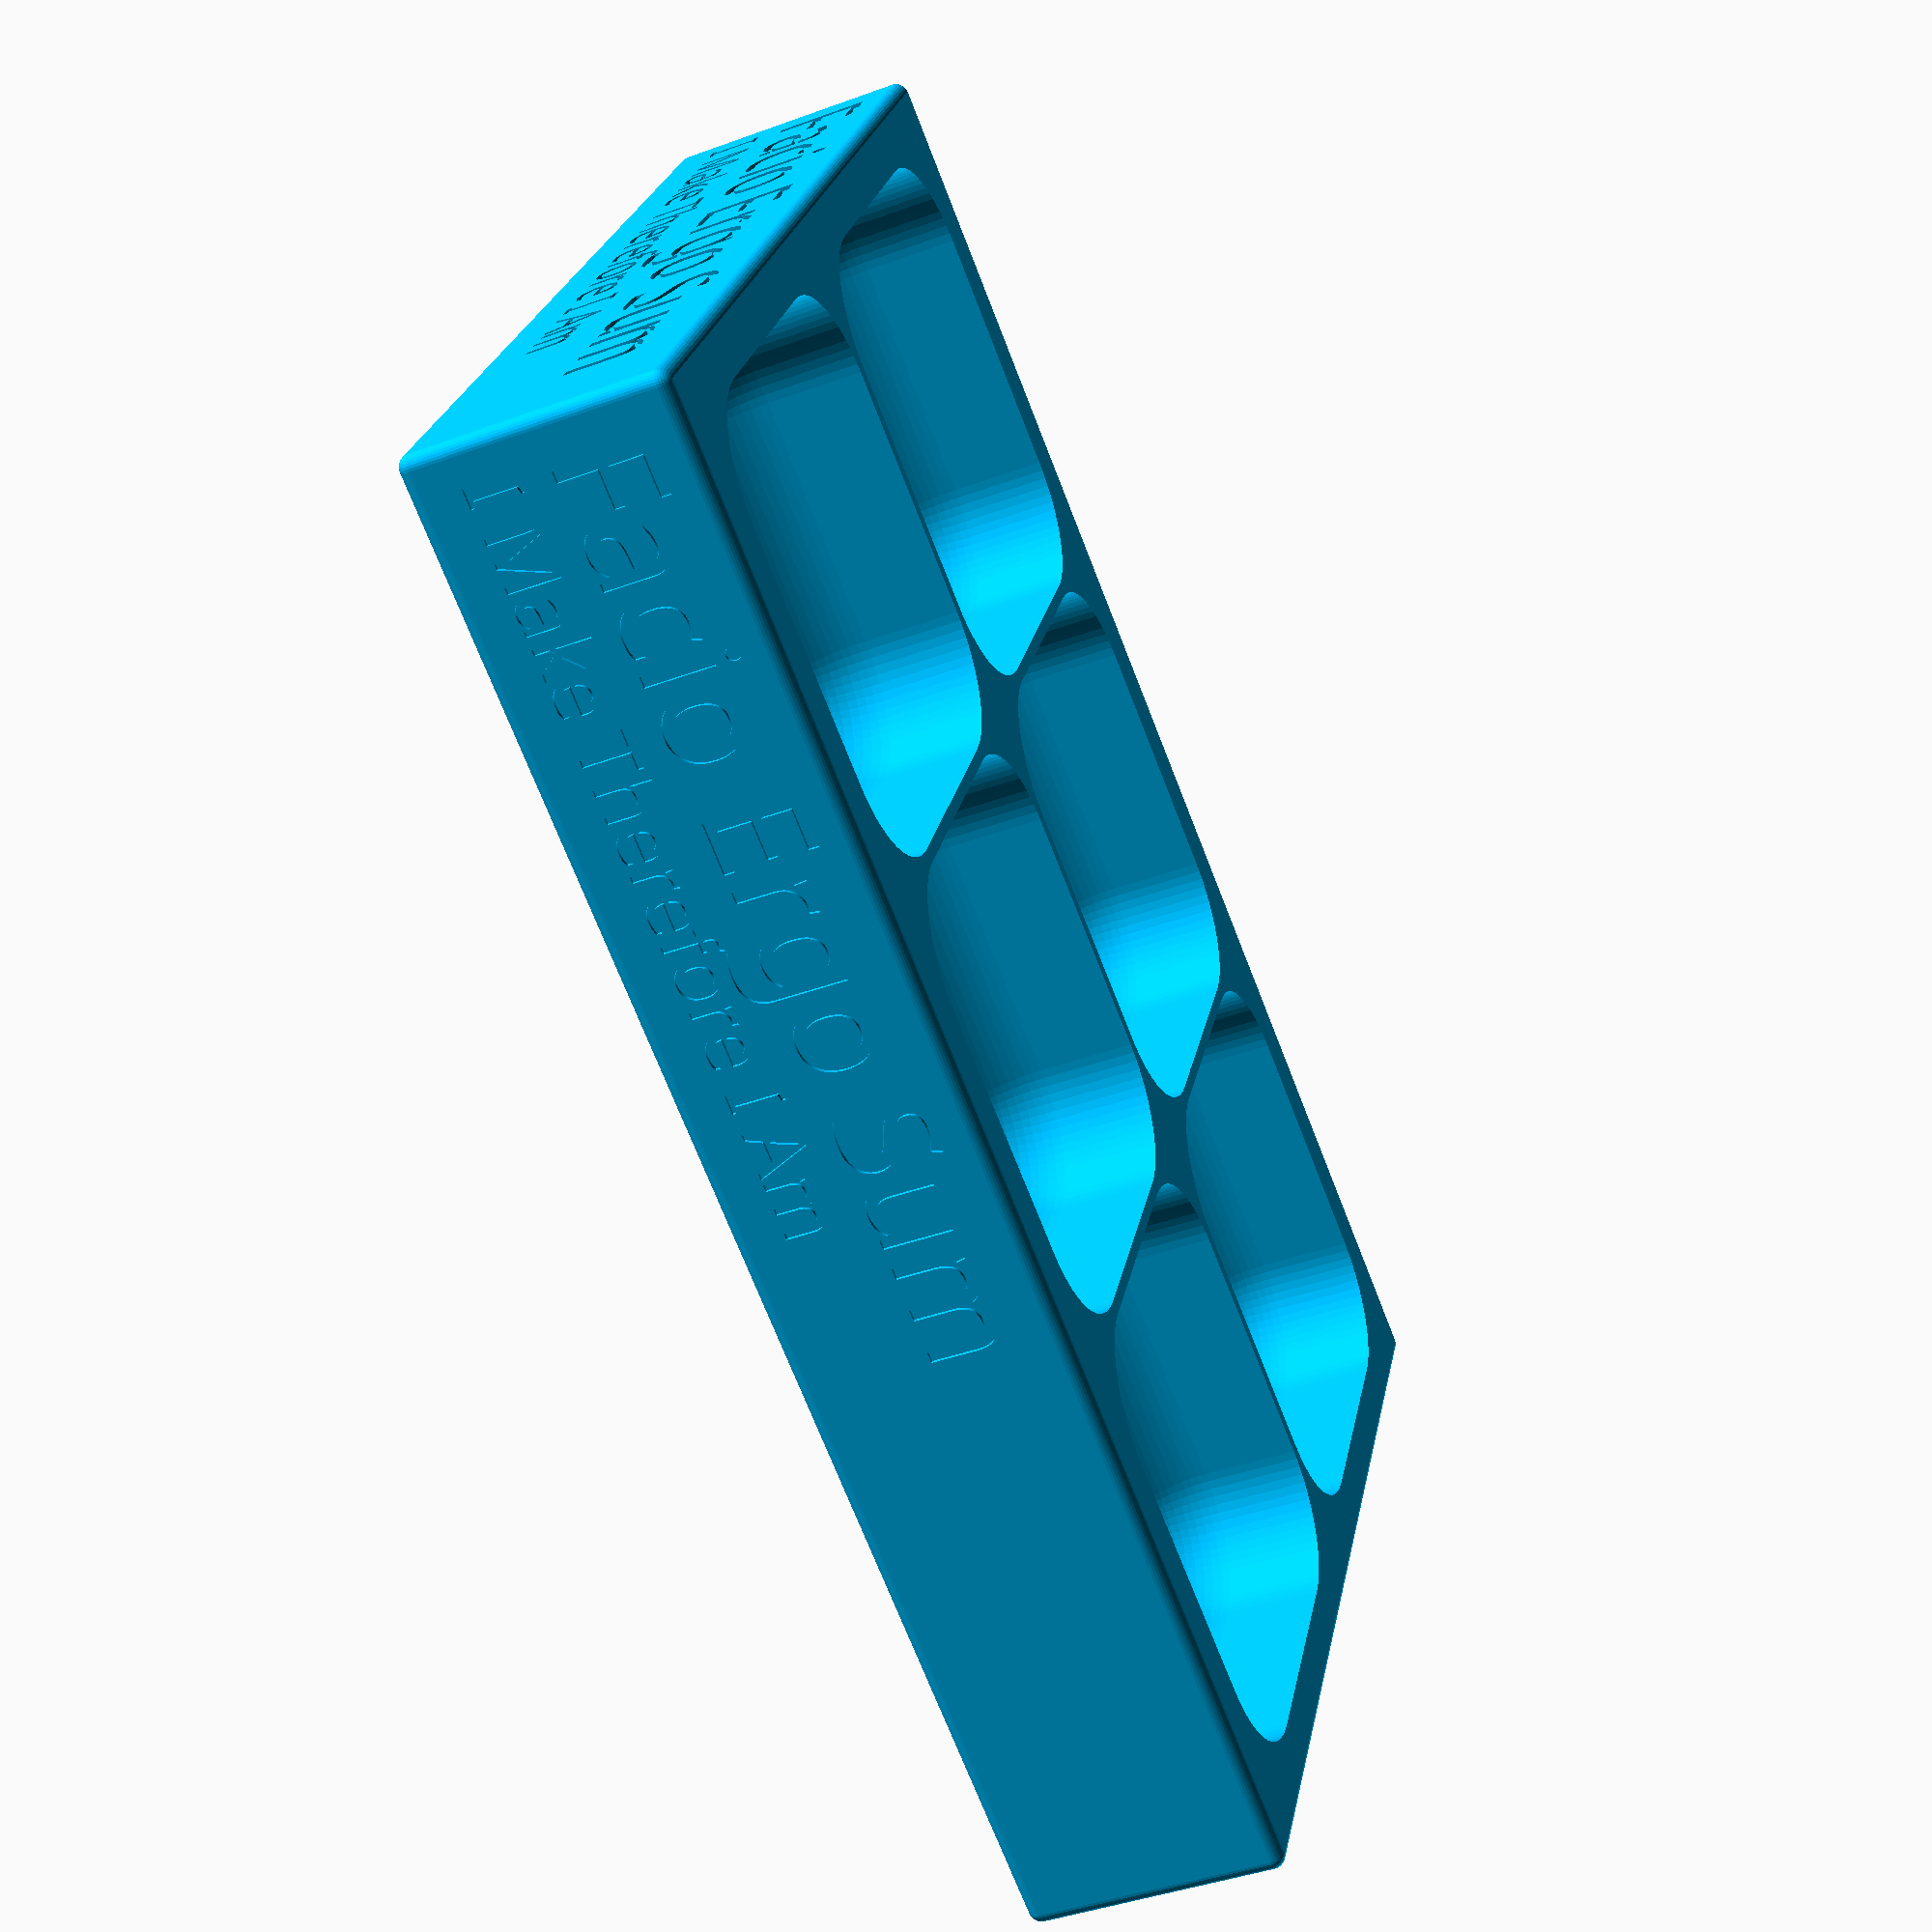
<openscad>
/*    This file is licensed under the following license:
    https://creativecommons.org/licenses/by-nc-nd/3.0/legalcode
    https://creativecommons.org/licenses/by-nc-nd/3.0/
    (c) 2018 Rainer Schlosshan
*/


    
// preview[view:south west, tilt:top diagonal]

/* [General Settings] */
// The Height of each compartment
Height = 15;
// The Size of the X Axis of each compartment (Column Axis)
SizeX =  35;
// The Size of the Y Axis for each compartment (Row Axis)
SizeY= 35;

// Number of Rows 
NumX = 3; // [1:15] 
// Number of Columns
NumY = 2; // [1:15] 
// Stackable bottom. Lid Height and tolerance will apply to the bottom of the box 
StackableBottom=0; // [0:no,1:yes] 

/* [Bottom Magnets] */
// The number of magnets added to each compartment
MagnetCount=1; //[0,1,2,4]
//The Diameter of the Magnets (Add some Tolerance!) 
MagnetDiameter=8.2; 
//The Height of the Magnets (Add some Tolerance!) (BottomT will also be increased by this value)
MagnetHeight=3.2; 
// Use this option if you want to fully enclose the magnets into the body. This will require to stop the print at the right moment to insert the bottom Magnets
EncloseBottomMagnet=0; // [0:No,1:Yes]
/* [Lid] */
// Which part(s) would you like to create?
parts = "first"; // [first:Box Only,second:lid only,both:box and lid]


// Select the type of lid you you like to create?
LidType= "SlideOver"; // ["None":No Lid,"SlideOver":SlideOver-lid that slides over outside walls of the box,"Notched":Notched-lid that slides over a "notch" w.o. incr. width/length,"Stackable":Stackable- Make the box fit another rounded box]

LidHeight=3.1;
// The tolerance to add to the lid in order to fit
LidTolerance=0.15       ;
// The Thickness of the Lid walls
LidT =1.5; 
// [0,0.1,0.2,0.3,0.4,0.5,0.6,0.8,1,1.5,2,2.5,3,3.5,4,4.5,5,6,7,8,9,10,11,12,13,14,15]
// Do you want cutouts on the lid side walls for easier removal?
LidCutout = 3   ; //[0:No,1:On X-Axis,2:On Y-Axis,3:On Both Sides]
// Do you want a perforated Lid?
PerforatedLid=0;//[0:No,1:Yes]

/* [Magnetic Lid] */
// Do you want to add Holes for Magnet closing mechanism for the lid? (if you want to avoid the magnets holes to interfer with the compartments, increate Advances=>WallT
LidMagnet = 0; //[0:No,1:Yes]
// Diameter of the optional Magnet holes
LidMagnetDia=6.1;
// Depth of the optional Magnet holes
LidMagnetDepth=1.1;

/* [Text Location & Orientation] */
//This parameter defines the thickness of the text. Negative values imprint text to the box, positive text will be added on top off the walls
FontThickness=-0.3; //[-5,-4,-3,-2,-1.5,-1.3,-1,-0.7,-0.5,-0.4,-0.3,-0.2,-0.1,0,0.1,0.2,0.3,0.4,0.5,0.7,1,1.3,1.5,2,3,4,5]
// Location of the text set all to none to disable text
X_Axis_Location=2; // [0:None,1:On 1 Side,2:On both Sides]
// Location of the text
Y_Axis_Location=2; // [0:None,1:On 1 Side,2:On both Sides]
// Location of the text on the lid
Lid_Location=1; // [0:None,1:Negative imprint on top of lid X-Axis,2:Negative imprint inside of lid X-Axis,3:both on X-Axis,4:Negative imprint on top of lid Y-Axis,5:Negative imprint inside of lid Y-Axis,6:both on Y-Axis]

// Rotate the text by this angle 
TextRotation=0; // positive values=clockwise, negative values=counter clockwise

// Allignment should only be changed wen Rotation=0
HorizontalAllignment="left"; //[left,center,right]
VerticalAllignment="center"; //[top,center,bottom]
/* [Text Line 1] */
// Put your text here
text="Facio Ergo Sum";
//Font to be used ( see https://fonts.google.com to choose from all of them )
font="exo"; //[<none>,abeezee,abel,abhayalibre,abrilfatface,abyssinicasil,acme,actor,adamina,adobeblank,adventpro,aguafinascript,akronim,aksarabaligalang,aladin,aldrich,alef,alefhebrew,alegreya,alegreyasans,alegreyasanssc,alegreyasc,aleo,alexbrush,alfaslabone,alice,alike,alikeangular,allan,allerta,allertastencil,allura,almendra,almendradisplay,almendrasc,amarante,amaranth,amaticasc,amaticsc,amethysta,amiko,amiri,amita,amstelvaralpha,anaheim,andada,andadasc,andika,angkor,annieuseyourtelescope,anonymouspro,antic,anticdidone,anticslab,anton,antonio,arapey,arbutus,arbutusslab,architectsdaughter,archivo,archivoblack,archivonarrow,archivovfbeta,arefruqaa,arimamadurai,arizonia,armata,arsenal,artifika,arvo,arya,asap,asapcondensed,asapvfbeta,asar,asset,assistant,astloch,asul,athiti,atma,atomicage,aubrey,audiowide,autourone,average,averagesans,averiagruesalibre,averialibre,averiasanslibre,averiaseriflibre,b612,b612mono,badscript,bahiana,baijamjuree,baloo,baloobhai,baloobhaijaan,baloobhaina,baloochettan,balooda,baloopaaji,balootamma,balootammudu,baloothambi,balthazar,bangers,barlow,barlowcondensed,barlowsemicondensed,barrio,basic,battambang,baumans,bayon,belgrano,bellefair,belleza,benchnine,bentham,berkshireswash,bevan,bhavuka,bigelowrules,bigshotone,bilbo,bilboswashcaps,biorhyme,biorhymeexpanded,biryani,bitter,blackandwhitepicture,blackhansans,blackopsone,bokor,bonbon,boogaloo,bowlbyone,bowlbyonesc,brawler,breeserif,brunoace,brunoacesc,bubblegumsans,bubblerone,buda,buenard,bungee,bungeehairline,bungeeinline,bungeeoutline,bungeeshade,butcherman,butchermancaps,butterflykids,cabin,cabincondensed,cabinsketch,cabinvfbeta,caesardressing,cagliostro,cairo,cambay,cambo,candal,cantarell,cantataone,cantoraone,capriola,cardo,carme,carroisgothic,carroisgothicsc,carterone,catamaran,caudex,caveat,caveatbrush,cedarvillecursive,cevicheone,chakrapetch,changa,changaone,chango,charm,charmonman,chathura,chauphilomeneone,chelaone,chelseamarket,chenla,cherryswash,chicle,chivo,chonburi,cinzel,cinzeldecorative,clickerscript,coda,codacaption,codystar,coiny,combo,comfortaa,concertone,condiment,conf.d,content,contrailone,convergence,cookie,copse,corben,cormorant,cormorantgaramond,cormorantinfant,cormorantsc,cormorantunicase,cormorantupright,courgette,coustard,coveredbyyourgrace,creepster,creteround,crimsontext,croissantone,cuprum,cutefont,cutive,cutivemono,damion,dancingscript,dangrek,dawningofanewday,daysone,decovaralpha,dekko,delius,deliusswashcaps,deliusunicase,dellarespira,denkone,devonshire,dhurjati,dhyana,didactgothic,digitalnumbers,diplomata,diplomatasc,dohyeon,dokdo,domine,donegalone,doppioone,dorsa,dosis,drsugiyama,durusans,dynalight,eaglelake,eastseadokdo,eater,eatercaps,ebgaramond,economica,eczar,ekmukta,electrolize,elmessiri,elsie,elsieswashcaps,emblemaone,emilyscandy,encodesans,encodesanscondensed,encodesansexpanded,encodesanssemicondensed,encodesanssemiexpanded,engagement,englebert,enriqueta,ericaone,esteban,euphoriascript,ewert,exo,exo2,expletussans,fahkwang,fanwoodtext,farsan,fascinate,fascinateinline,fasterone,fasthand,faunaone,faustina,faustinavfbeta,federant,federo,felipa,fenix,fingerpaint,firamono,firasans,firasanscondensed,firasansextracondensed,fjallaone,fjordone,flamenco,flavors,fondamento,fonts.conf,forum,francoisone,frankruhllibre,freckleface,frederickathegreat,fredokaone,freehand,fresca,frijole,fruktur,fugazone,gabriela,gaegu,gafata,galada,galdeano,galindo,gamjaflower,gemunulibre,gentiumbasic,gentiumbookbasic,geo,geostar,geostarfill,germaniaone,gfsdidot,gfsneohellenic,gidugu,gildadisplay,giveyouglory,glassantiqua,glegoo,gloriahallelujah,goblinone,gochihand,gorditas,gothica1,goudybookletter1911,graduate,grandhotel,gravitasone,greatvibes,griffy,gruppo,gudea,gugi,gurajada,habibi,halant,hammersmithone,hanalei,hanaleifill,handlee,hanna,hannari,hanuman,happymonkey,harmattan,headlandone,heebo,hennypenny,hermeneusone,herrvonmuellerhoff,himelody,hind,hindcolombo,hindguntur,hindjalandhar,hindkochi,hindmadurai,hindmysuru,hindsiliguri,hindvadodara,holtwoodonesc,homenaje,ibmplexmono,ibmplexsans,ibmplexsanscondensed,ibmplexserif,iceberg,iceland,imfelldoublepica,imfelldoublepicasc,imfelldwpica,imfelldwpicasc,imfellenglish,imfellenglishsc,imfellfrenchcanon,imfellfrenchcanonsc,imfellgreatprimer,imfellgreatprimersc,imprima,inconsolata,inder,indieflower,inika,inknutantiqua,istokweb,italiana,italianno,itim,jacquesfrancois,jacquesfrancoisshadow,jaldi,jejugothic,jejuhallasan,jejumyeongjo,jimnightshade,jockeyone,jollylodger,jomhuria,jomolhari,josefinsans,josefinsansstdlight,josefinslab,jotione,jua,judson,julee,juliussansone,junge,jura,justmeagaindownhere,k2d,kadwa,kalam,kameron,kanit,kantumruy,karla,karlatamilinclined,karlatamilupright,karma,katibeh,kaushanscript,kavivanar,kavoon,kdamthmor,keaniaone,kellyslab,kenia,khand,khmer,khula,khyay,kiranghaerang,kiteone,knewave,kodchasan,koho,kokoro,kopubbatang,kottaone,koulen,kreon,kristi,kronaone,krub,kumarone,kurale,labelleaurore,laila,lakkireddy,lalezar,lancelot,laomuangdon,laomuangkhong,laosanspro,lateef,lato,leaguescript,leckerlione,ledger,lekton,lemon,lemonada,lemonadavfbeta,Liberation-2.00.1,librebarcode128,librebarcode128text,librebarcode39,librebarcode39extended,librebarcode39extendedtext,librebarcode39text,librebaskerville,librecaslontext,librefranklin,lifesavers,lilitaone,lilyscriptone,limelight,lindenhill,lobster,lobstertwo,lohitbengali,lohitdevanagari,lohittamil,londrinaoutline,londrinashadow,londrinasketch,londrinasolid,lora,lovedbytheking,loversquarrel,loveyalikeasister,lusitana,lustria,macondo,macondoswashcaps,mada,magra,maitree,majormonodisplay,mako,mali,mallanna,mandali,manuale,marcellus,marcellussc,marckscript,margarine,markazitext,markazitextvfbeta,markoone,marmelad,martel,martelsans,marvel,mate,matesc,mavenpro,mavenprovfbeta,mclaren,meddon,medievalsharp,medulaone,meerainimai,megrim,meiescript,mergeone,merienda,meriendaone,merriweather,merriweathersans,mervalescript,metal,metalmania,metamorphous,metrophobic,miama,michroma,milonga,miltonian,miltoniantattoo,mina,miniver,miriamlibre,mirza,missfajardose,misssaintdelafield,mitr,modak,modernantiqua,mogra,molengo,molle,monda,monofett,monoton,monsieurladoulaise,montaga,montserrat,montserratalternates,montserratsubrayada,moul,moulpali,mousememoirs,mplus1p,mrbedford,mrbedfort,mrdafoe,mrdehaviland,mrssaintdelafield,mrssheppards,mukta,muktamahee,muktamalar,muktavaani,muli,myanmarsanspro,mysteryquest,nanumbrushscript,nanumgothic,nanumgothiccoding,nanummyeongjo,nanumpenscript,nats,neucha,neuton,newrocker,newscycle,nicomoji,niconne,nikukyu,niramit,nixieone,nobile,norican,nosifer,nosifercaps,notable,nothingyoucoulddo,noticiatext,notosans,notosanstamil,notoserif,novacut,novaflat,novamono,novaoval,novaround,novascript,novaslim,novasquare,ntr,numans,nunito,nunitosans,odormeanchey,offside,oflsortsmillgoudytt,oldenburg,oldstandardtt,oleoscript,oleoscriptswashcaps,oranienbaum,orbitron,oregano,orienta,originalsurfer,oswald,overlock,overlocksc,overpass,overpassmono,overtherainbow,ovo,oxygen,oxygenmono,pacifico,padauk,palanquin,palanquindark,pangolin,paprika,parisienne,passeroone,passionone,pathwaygothicone,patrickhand,patrickhandsc,pattaya,patuaone,pavanam,paytoneone,pecita,peddana,peralta,petitformalscript,petrona,phetsarath,philosopher,piedra,pinyonscript,pirataone,plaster,play,playball,playfairdisplay,playfairdisplaysc,podkova,podkovavfbeta,poetsenone,poiretone,pollerone,poly,pompiere,ponnala,pontanosans,poorstory,poppins,portersansblock,portlligatsans,portlligatslab,postnobillscolombo,postnobillsjaffna,pragatinarrow,prata,preahvihear,pressstart2p,pridi,princesssofia,prociono,prompt,prostoone,prozalibre,ptmono,ptsans,ptsanscaption,ptsansnarrow,ptserif,ptserifcaption,puritan,purplepurse,quando,quantico,quattrocento,quattrocentosans,questrial,quicksand,quintessential,qwigley,racingsansone,radley,rajdhani,rakkas,raleway,ralewaydots,ramabhadra,ramaraja,rambla,rammettoone,ranchers,ranga,rasa,rationale,raviprakash,redacted,redactedscript,reemkufi,reeniebeanie,revalia,rhodiumlibre,ribeye,ribeyemarrow,righteous,risque,rokkitt,rokkittvfbeta,romanesco,ropasans,rosario,rosarivo,rougescript,roundedmplus1c,rozhaone,rubik,rubikmonoone,rubikone,ruda,rufina,rugeboogie,ruluko,rumraisin,ruslandisplay,russoone,ruthie,rye,sacramento,sahitya,sail,saira,sairacondensed,sairaextracondensed,sairasemicondensed,salsa,sanchez,sancreek,sansation,sansita,sansitaone,sarabun,sarala,sarina,sarpanch,sawarabigothic,sawarabimincho,scada,scheherazade,scopeone,seaweedscript,secularone,sedan,sedansc,sedgwickave,sedgwickavedisplay,seoulhangang,seoulhangangcondensed,seoulnamsan,seoulnamsancondensed,seoulnamsanvertical,sevillana,seymourone,shadowsintolight,shadowsintolighttwo,shanti,share,sharetech,sharetechmono,shojumaru,shortstack,shrikhand,siamreap,siemreap,sigmarone,signika,signikanegative,simonetta,singleday,sintony,sirinstencil,sitara,sixcaps,skranji,slabo13px,slabo27px,smythe,sniglet,snippet,snowburstone,sofadione,sofia,songmyung,sonsieone,sortsmillgoudy,souliyo,sourcecodepro,sourcesanspro,sourceserifpro,spacemono,spectral,spectralsc,spicyrice,spinnaker,spirax,squadaone,sreekrushnadevaraya,sriracha,srisakdi,staatliches,stalemate,stalinistone,stalinone,stardosstencil,stintultracondensed,stintultraexpanded,stoke,strait,strong,stylish,sueellenfrancisco,suezone,sumana,sunflower,supermercadoone,sura,suranna,suravaram,suwannaphum,swankyandmoomoo,tajawal,tangerine,taprom,tauri,taviraj,teko,telex,tenaliramakrishna,tenorsans,terminaldosis,terminaldosislight,textmeone,thabit,tharlon,thasadith,thegirlnextdoor,tienne,tillana,timmana,titanone,titilliumweb,tradewinds,trirong,trocchi,trochut,trykker,tuffy,tulpenone,uncialantiqua,underdog,unicaone,unifrakturcook,unifrakturmaguntia,unlock,unna,vampiroone,varela,varelaround,varta,vastshadow,vesperlibre,vibur,vidaloka,viga,voces,volkhov,vollkorn,vollkornsc,voltaire,vt323,waitingforthesunrise,wallpoet,warnes,wellfleet,wendyone,wireone,worksans,yaldevicolombo,yanonekaffeesatz,yantramanav,yatraone,yeonsung,yesevaone,yesteryear,yinmar,yrsa,zcoolkuaile,zcoolqingkehuangyou,zcoolxiaowei,zeyada,zillaslab,zillaslabhighlight]
FontSize=7  ; //[2,3,4,5,6,7,8,9,10,12,15,17,20,25,30,40,50]
Bold=false;
Italic=false;



// Add an additional horizontal offset (mm)
TextHorizontalOffset=0;
TextVerticalOffset=0;

/* [Text Line 2] */
// Put your text here
text2="I Make Therefore I Am";
//Font to be used ( see https://fonts.google.com to choose from all of them )
font2="I Make Therefore I Am"; //[<none>,abeezee,abel,abhayalibre,abrilfatface,abyssinicasil,acme,actor,adamina,adobeblank,adventpro,aguafinascript,akronim,aksarabaligalang,aladin,aldrich,alef,alefhebrew,alegreya,alegreyasans,alegreyasanssc,alegreyasc,aleo,alexbrush,alfaslabone,alice,alike,alikeangular,allan,allerta,allertastencil,allura,almendra,almendradisplay,almendrasc,amarante,amaranth,amaticasc,amaticsc,amethysta,amiko,amiri,amita,amstelvaralpha,anaheim,andada,andadasc,andika,angkor,annieuseyourtelescope,anonymouspro,antic,anticdidone,anticslab,anton,antonio,arapey,arbutus,arbutusslab,architectsdaughter,archivo,archivoblack,archivonarrow,archivovfbeta,arefruqaa,arimamadurai,arizonia,armata,arsenal,artifika,arvo,arya,asap,asapcondensed,asapvfbeta,asar,asset,assistant,astloch,asul,athiti,atma,atomicage,aubrey,audiowide,autourone,average,averagesans,averiagruesalibre,averialibre,averiasanslibre,averiaseriflibre,b612,b612mono,badscript,bahiana,baijamjuree,baloo,baloobhai,baloobhaijaan,baloobhaina,baloochettan,balooda,baloopaaji,balootamma,balootammudu,baloothambi,balthazar,bangers,barlow,barlowcondensed,barlowsemicondensed,barrio,basic,battambang,baumans,bayon,belgrano,bellefair,belleza,benchnine,bentham,berkshireswash,bevan,bhavuka,bigelowrules,bigshotone,bilbo,bilboswashcaps,biorhyme,biorhymeexpanded,biryani,bitter,blackandwhitepicture,blackhansans,blackopsone,bokor,bonbon,boogaloo,bowlbyone,bowlbyonesc,brawler,breeserif,brunoace,brunoacesc,bubblegumsans,bubblerone,buda,buenard,bungee,bungeehairline,bungeeinline,bungeeoutline,bungeeshade,butcherman,butchermancaps,butterflykids,cabin,cabincondensed,cabinsketch,cabinvfbeta,caesardressing,cagliostro,cairo,cambay,cambo,candal,cantarell,cantataone,cantoraone,capriola,cardo,carme,carroisgothic,carroisgothicsc,carterone,catamaran,caudex,caveat,caveatbrush,cedarvillecursive,cevicheone,chakrapetch,changa,changaone,chango,charm,charmonman,chathura,chauphilomeneone,chelaone,chelseamarket,chenla,cherryswash,chicle,chivo,chonburi,cinzel,cinzeldecorative,clickerscript,coda,codacaption,codystar,coiny,combo,comfortaa,concertone,condiment,conf.d,content,contrailone,convergence,cookie,copse,corben,cormorant,cormorantgaramond,cormorantinfant,cormorantsc,cormorantunicase,cormorantupright,courgette,coustard,coveredbyyourgrace,creepster,creteround,crimsontext,croissantone,cuprum,cutefont,cutive,cutivemono,damion,dancingscript,dangrek,dawningofanewday,daysone,decovaralpha,dekko,delius,deliusswashcaps,deliusunicase,dellarespira,denkone,devonshire,dhurjati,dhyana,didactgothic,digitalnumbers,diplomata,diplomatasc,dohyeon,dokdo,domine,donegalone,doppioone,dorsa,dosis,drsugiyama,durusans,dynalight,eaglelake,eastseadokdo,eater,eatercaps,ebgaramond,economica,eczar,ekmukta,electrolize,elmessiri,elsie,elsieswashcaps,emblemaone,emilyscandy,encodesans,encodesanscondensed,encodesansexpanded,encodesanssemicondensed,encodesanssemiexpanded,engagement,englebert,enriqueta,ericaone,esteban,euphoriascript,ewert,exo,exo2,expletussans,fahkwang,fanwoodtext,farsan,fascinate,fascinateinline,fasterone,fasthand,faunaone,faustina,faustinavfbeta,federant,federo,felipa,fenix,fingerpaint,firamono,firasans,firasanscondensed,firasansextracondensed,fjallaone,fjordone,flamenco,flavors,fondamento,fonts.conf,forum,francoisone,frankruhllibre,freckleface,frederickathegreat,fredokaone,freehand,fresca,frijole,fruktur,fugazone,gabriela,gaegu,gafata,galada,galdeano,galindo,gamjaflower,gemunulibre,gentiumbasic,gentiumbookbasic,geo,geostar,geostarfill,germaniaone,gfsdidot,gfsneohellenic,gidugu,gildadisplay,giveyouglory,glassantiqua,glegoo,gloriahallelujah,goblinone,gochihand,gorditas,gothica1,goudybookletter1911,graduate,grandhotel,gravitasone,greatvibes,griffy,gruppo,gudea,gugi,gurajada,habibi,halant,hammersmithone,hanalei,hanaleifill,handlee,hanna,hannari,hanuman,happymonkey,harmattan,headlandone,heebo,hennypenny,hermeneusone,herrvonmuellerhoff,himelody,hind,hindcolombo,hindguntur,hindjalandhar,hindkochi,hindmadurai,hindmysuru,hindsiliguri,hindvadodara,holtwoodonesc,homenaje,ibmplexmono,ibmplexsans,ibmplexsanscondensed,ibmplexserif,iceberg,iceland,imfelldoublepica,imfelldoublepicasc,imfelldwpica,imfelldwpicasc,imfellenglish,imfellenglishsc,imfellfrenchcanon,imfellfrenchcanonsc,imfellgreatprimer,imfellgreatprimersc,imprima,inconsolata,inder,indieflower,inika,inknutantiqua,istokweb,italiana,italianno,itim,jacquesfrancois,jacquesfrancoisshadow,jaldi,jejugothic,jejuhallasan,jejumyeongjo,jimnightshade,jockeyone,jollylodger,jomhuria,jomolhari,josefinsans,josefinsansstdlight,josefinslab,jotione,jua,judson,julee,juliussansone,junge,jura,justmeagaindownhere,k2d,kadwa,kalam,kameron,kanit,kantumruy,karla,karlatamilinclined,karlatamilupright,karma,katibeh,kaushanscript,kavivanar,kavoon,kdamthmor,keaniaone,kellyslab,kenia,khand,khmer,khula,khyay,kiranghaerang,kiteone,knewave,kodchasan,koho,kokoro,kopubbatang,kottaone,koulen,kreon,kristi,kronaone,krub,kumarone,kurale,labelleaurore,laila,lakkireddy,lalezar,lancelot,laomuangdon,laomuangkhong,laosanspro,lateef,lato,leaguescript,leckerlione,ledger,lekton,lemon,lemonada,lemonadavfbeta,Liberation-2.00.1,librebarcode128,librebarcode128text,librebarcode39,librebarcode39extended,librebarcode39extendedtext,librebarcode39text,librebaskerville,librecaslontext,librefranklin,lifesavers,lilitaone,lilyscriptone,limelight,lindenhill,lobster,lobstertwo,lohitbengali,lohitdevanagari,lohittamil,londrinaoutline,londrinashadow,londrinasketch,londrinasolid,lora,lovedbytheking,loversquarrel,loveyalikeasister,lusitana,lustria,macondo,macondoswashcaps,mada,magra,maitree,majormonodisplay,mako,mali,mallanna,mandali,manuale,marcellus,marcellussc,marckscript,margarine,markazitext,markazitextvfbeta,markoone,marmelad,martel,martelsans,marvel,mate,matesc,mavenpro,mavenprovfbeta,mclaren,meddon,medievalsharp,medulaone,meerainimai,megrim,meiescript,mergeone,merienda,meriendaone,merriweather,merriweathersans,mervalescript,metal,metalmania,metamorphous,metrophobic,miama,michroma,milonga,miltonian,miltoniantattoo,mina,miniver,miriamlibre,mirza,missfajardose,misssaintdelafield,mitr,modak,modernantiqua,mogra,molengo,molle,monda,monofett,monoton,monsieurladoulaise,montaga,montserrat,montserratalternates,montserratsubrayada,moul,moulpali,mousememoirs,mplus1p,mrbedford,mrbedfort,mrdafoe,mrdehaviland,mrssaintdelafield,mrssheppards,mukta,muktamahee,muktamalar,muktavaani,muli,myanmarsanspro,mysteryquest,nanumbrushscript,nanumgothic,nanumgothiccoding,nanummyeongjo,nanumpenscript,nats,neucha,neuton,newrocker,newscycle,nicomoji,niconne,nikukyu,niramit,nixieone,nobile,norican,nosifer,nosifercaps,notable,nothingyoucoulddo,noticiatext,notosans,notosanstamil,notoserif,novacut,novaflat,novamono,novaoval,novaround,novascript,novaslim,novasquare,ntr,numans,nunito,nunitosans,odormeanchey,offside,oflsortsmillgoudytt,oldenburg,oldstandardtt,oleoscript,oleoscriptswashcaps,oranienbaum,orbitron,oregano,orienta,originalsurfer,oswald,overlock,overlocksc,overpass,overpassmono,overtherainbow,ovo,oxygen,oxygenmono,pacifico,padauk,palanquin,palanquindark,pangolin,paprika,parisienne,passeroone,passionone,pathwaygothicone,patrickhand,patrickhandsc,pattaya,patuaone,pavanam,paytoneone,pecita,peddana,peralta,petitformalscript,petrona,phetsarath,philosopher,piedra,pinyonscript,pirataone,plaster,play,playball,playfairdisplay,playfairdisplaysc,podkova,podkovavfbeta,poetsenone,poiretone,pollerone,poly,pompiere,ponnala,pontanosans,poorstory,poppins,portersansblock,portlligatsans,portlligatslab,postnobillscolombo,postnobillsjaffna,pragatinarrow,prata,preahvihear,pressstart2p,pridi,princesssofia,prociono,prompt,prostoone,prozalibre,ptmono,ptsans,ptsanscaption,ptsansnarrow,ptserif,ptserifcaption,puritan,purplepurse,quando,quantico,quattrocento,quattrocentosans,questrial,quicksand,quintessential,qwigley,racingsansone,radley,rajdhani,rakkas,raleway,ralewaydots,ramabhadra,ramaraja,rambla,rammettoone,ranchers,ranga,rasa,rationale,raviprakash,redacted,redactedscript,reemkufi,reeniebeanie,revalia,rhodiumlibre,ribeye,ribeyemarrow,righteous,risque,rokkitt,rokkittvfbeta,romanesco,ropasans,rosario,rosarivo,rougescript,roundedmplus1c,rozhaone,rubik,rubikmonoone,rubikone,ruda,rufina,rugeboogie,ruluko,rumraisin,ruslandisplay,russoone,ruthie,rye,sacramento,sahitya,sail,saira,sairacondensed,sairaextracondensed,sairasemicondensed,salsa,sanchez,sancreek,sansation,sansita,sansitaone,sarabun,sarala,sarina,sarpanch,sawarabigothic,sawarabimincho,scada,scheherazade,scopeone,seaweedscript,secularone,sedan,sedansc,sedgwickave,sedgwickavedisplay,seoulhangang,seoulhangangcondensed,seoulnamsan,seoulnamsancondensed,seoulnamsanvertical,sevillana,seymourone,shadowsintolight,shadowsintolighttwo,shanti,share,sharetech,sharetechmono,shojumaru,shortstack,shrikhand,siamreap,siemreap,sigmarone,signika,signikanegative,simonetta,singleday,sintony,sirinstencil,sitara,sixcaps,skranji,slabo13px,slabo27px,smythe,sniglet,snippet,snowburstone,sofadione,sofia,songmyung,sonsieone,sortsmillgoudy,souliyo,sourcecodepro,sourcesanspro,sourceserifpro,spacemono,spectral,spectralsc,spicyrice,spinnaker,spirax,squadaone,sreekrushnadevaraya,sriracha,srisakdi,staatliches,stalemate,stalinistone,stalinone,stardosstencil,stintultracondensed,stintultraexpanded,stoke,strait,strong,stylish,sueellenfrancisco,suezone,sumana,sunflower,supermercadoone,sura,suranna,suravaram,suwannaphum,swankyandmoomoo,tajawal,tangerine,taprom,tauri,taviraj,teko,telex,tenaliramakrishna,tenorsans,terminaldosis,terminaldosislight,textmeone,thabit,tharlon,thasadith,thegirlnextdoor,tienne,tillana,timmana,titanone,titilliumweb,tradewinds,trirong,trocchi,trochut,trykker,tuffy,tulpenone,uncialantiqua,underdog,unicaone,unifrakturcook,unifrakturmaguntia,unlock,unna,vampiroone,varela,varelaround,varta,vastshadow,vesperlibre,vibur,vidaloka,viga,voces,volkhov,vollkorn,vollkornsc,voltaire,vt323,waitingforthesunrise,wallpoet,warnes,wellfleet,wendyone,wireone,worksans,yaldevicolombo,yanonekaffeesatz,yantramanav,yatraone,yeonsung,yesevaone,yesteryear,yinmar,yrsa,zcoolkuaile,zcoolqingkehuangyou,zcoolxiaowei,zeyada,zillaslab,zillaslabhighlight]
FontSize2=4 ; //[2,3,4,5,6,7,8,9,10,12,15,17,20,25,30,40,50]
Bold2=false;
Italic2=false;

// Add an additional horizontal offset (mm)
Text2HorizontalOffset=0;
Text2VerticalOffset=0;

/* [Advanced] */
// The Thickness of the outer walls in mm
WallT =4.5  ; 
// The Thickness of the inner walls in mm(compartment separators)
SeparatorT =1; 

/* [Rounded Edges] */
// Radius in mm for rounding of outside edges? 0 disables rounding
OuterEdgesRadius=1; 
// Radius in mm for rounded edges in the compartments?  0 disables rounding
InnerEdgesRadius=8  ; 
// The number of segments a single circle is being rendered from. The higher this number is the better the quiality of especially bigger roundings will be, but increasing this will have a performance impact when creating /previewing your object
CircleSegments=76; 

// ======== ignore variable values below
/* [Hidden] */
// The Thickness of the Bottom in mm
BottomT =1.5; 
// Compartment Type 
CompartmentType=0; // [0:Box,1:Cylinder,3:Triangle,4:RotatedRectangle,5:Pentagon5,6:Hexagon6,7:Heptagon7,8:Octagon8,9:Nonagon9,10:Decagon10]

//* [Cutouts] */
// Do you want a cutout on the top edges of the box?
TopCutout =0; // [0:None,1:RoundPerRow,2:RoundPerColumn,3:RoundAllSides,7:OnlyOneOn RowSide,8:OnlyOneOn ColSide,9:OnlyOneOn BothSides,4:FingerSlotsAllSides,5:FingerSlotsPerRow,6:FingerSlotsPerCol]
// Enable this parameter to place the fingercoutouts ony on the outside walls
FingerCutoutCount = 1; //[0:All,1:Only in outside walls,2:Only once per col/row]
// Do you want a cutout in the middle of the box per Row?
MiddleCutout =0; // [0:None,1:Round Centered,2:Round Both Sides,3:Diamond]
// Do you want a cutout on the bottom side of the box?
BottomCutout = 0; // [0:None,1:Round per Row,2:Round per Column,3:Hole on bottom,4:4mmCylinderPositive,5:6mmCylinderPositive,6:8mmCylinderPositive,7:10mmCylinderPositive]
//Higher Number make smaller cutouts
HoleSizeDivider =3 ; // [2:7]

// Depth of an additional cutout over the full inner structure. (0=the compartments and outer Wall use the same height)
RecessInnerPart=0;

// Quality Settings
$fa=360/CircleSegments;//360/$fa = Max Facets Number
$fs=0.2; //prefered facet length 
/* [Increase Single Compartment Size In Row Y1] */
X1Y1=0; //[0:off,1:DoubleX,2:DoubleY,3:DoubleBoth]
X2Y1=0; //[0:off,1:DoubleX,2:DoubleY,3:DoubleBoth]
X3Y1=0; //[0:off,1:DoubleX,2:DoubleY,3:DoubleBoth]
X4Y1=0; //[0:off,1:DoubleX,2:DoubleY,3:DoubleBoth]
X5Y1=0; //[0:off,1:DoubleX,2:DoubleY,3:DoubleBoth]
X6Y1=0; //[0:off,1:DoubleX,2:DoubleY,3:DoubleBoth]
X7Y1=0; //[0:off,1:DoubleX,2:DoubleY,3:DoubleBoth]
X8Y1=0; //[0:off,1:DoubleX,2:DoubleY,3:DoubleBoth]
X9Y1=0; //[0:off,1:DoubleX,2:DoubleY,3:DoubleBoth]
X10Y1=0; //[0:off,1:DoubleX,2:DoubleY,3:DoubleBoth]
X11Y1=0; //[0:off,1:DoubleX,2:DoubleY,3:DoubleBoth]
X12Y1=0; //[0:off,1:DoubleX,2:DoubleY,3:DoubleBoth]
X13Y1=0; //[0:off,1:DoubleX,2:DoubleY,3:DoubleBoth]
X14Y1=0; //[0:off,1:DoubleX,2:DoubleY,3:DoubleBoth]
X15Y1=0; //[0:off,1:DoubleX,2:DoubleY,3:DoubleBoth]
/* [Increase Single Compartment Size In Row Y2] */
X1Y2=0; //[0:off,1:DoubleX,2:DoubleY,3:DoubleBoth]
X2Y2=0; //[0:off,1:DoubleX,2:DoubleY,3:DoubleBoth]
X3Y2=0; //[0:off,1:DoubleX,2:DoubleY,3:DoubleBoth]
X4Y2=0; //[0:off,1:DoubleX,2:DoubleY,3:DoubleBoth]
X5Y2=0; //[0:off,1:DoubleX,2:DoubleY,3:DoubleBoth]
X6Y2=0; //[0:off,1:DoubleX,2:DoubleY,3:DoubleBoth]
X7Y2=0; //[0:off,1:DoubleX,2:DoubleY,3:DoubleBoth]
X8Y2=0; //[0:off,1:DoubleX,2:DoubleY,3:DoubleBoth]
X9Y2=0; //[0:off,1:DoubleX,2:DoubleY,3:DoubleBoth]
X10Y2=0; //[0:off,1:DoubleX,2:DoubleY,3:DoubleBoth]
X11Y2=0; //[0:off,1:DoubleX,2:DoubleY,3:DoubleBoth]
X12Y2=0; //[0:off,1:DoubleX,2:DoubleY,3:DoubleBoth]
X13Y2=0; //[0:off,1:DoubleX,2:DoubleY,3:DoubleBoth]
X14Y2=0; //[0:off,1:DoubleX,2:DoubleY,3:DoubleBoth]
X15Y2=0; //[0:off,1:DoubleX,2:DoubleY,3:DoubleBoth]
/* [Increase Single Compartment Size In Row Y3] */
X1Y3=0; //[0:off,1:DoubleX,2:DoubleY,3:DoubleBoth]
X2Y3=0; //[0:off,1:DoubleX,2:DoubleY,3:DoubleBoth]
X3Y3=0; //[0:off,1:DoubleX,2:DoubleY,3:DoubleBoth]
X4Y3=0; //[0:off,1:DoubleX,2:DoubleY,3:DoubleBoth]
X5Y3=0; //[0:off,1:DoubleX,2:DoubleY,3:DoubleBoth]
X6Y3=0; //[0:off,1:DoubleX,2:DoubleY,3:DoubleBoth]
X7Y3=0; //[0:off,1:DoubleX,2:DoubleY,3:DoubleBoth]
X8Y3=0; //[0:off,1:DoubleX,2:DoubleY,3:DoubleBoth]
X9Y3=0; //[0:off,1:DoubleX,2:DoubleY,3:DoubleBoth]
X10Y3=0; //[0:off,1:DoubleX,2:DoubleY,3:DoubleBoth]
X11Y3=0; //[0:off,1:DoubleX,2:DoubleY,3:DoubleBoth]
X12Y3=0; //[0:off,1:DoubleX,2:DoubleY,3:DoubleBoth]
X13Y3=0; //[0:off,1:DoubleX,2:DoubleY,3:DoubleBoth]
X14Y3=0; //[0:off,1:DoubleX,2:DoubleY,3:DoubleBoth]
X15Y3=0; //[0:off,1:DoubleX,2:DoubleY,3:DoubleBoth]
/* [Increase Single Compartment Size In Row Y4] */
X1Y4=0; //[0:off,1:DoubleX,2:DoubleY,3:DoubleBoth]
X2Y4=0; //[0:off,1:DoubleX,2:DoubleY,3:DoubleBoth]
X3Y4=0; //[0:off,1:DoubleX,2:DoubleY,3:DoubleBoth]
X4Y4=0; //[0:off,1:DoubleX,2:DoubleY,3:DoubleBoth]
X5Y4=0; //[0:off,1:DoubleX,2:DoubleY,3:DoubleBoth]
X6Y4=0; //[0:off,1:DoubleX,2:DoubleY,3:DoubleBoth]
X7Y4=0; //[0:off,1:DoubleX,2:DoubleY,3:DoubleBoth]
X8Y4=0; //[0:off,1:DoubleX,2:DoubleY,3:DoubleBoth]
X9Y4=0; //[0:off,1:DoubleX,2:DoubleY,3:DoubleBoth]
X10Y4=0; //[0:off,1:DoubleX,2:DoubleY,3:DoubleBoth]
X11Y4=0; //[0:off,1:DoubleX,2:DoubleY,3:DoubleBoth]
X12Y4=0; //[0:off,1:DoubleX,2:DoubleY,3:DoubleBoth]
X13Y4=0; //[0:off,1:DoubleX,2:DoubleY,3:DoubleBoth]
X14Y4=0; //[0:off,1:DoubleX,2:DoubleY,3:DoubleBoth]
X15Y4=0; //[0:off,1:DoubleX,2:DoubleY,3:DoubleBoth]
/* [Increase Single Compartment Size In Row Y5] */
X1Y5=0; //[0:off,1:DoubleX,2:DoubleY,3:DoubleBoth]
X2Y5=0; //[0:off,1:DoubleX,2:DoubleY,3:DoubleBoth]
X3Y5=0; //[0:off,1:DoubleX,2:DoubleY,3:DoubleBoth]
X4Y5=0; //[0:off,1:DoubleX,2:DoubleY,3:DoubleBoth]
X5Y5=0; //[0:off,1:DoubleX,2:DoubleY,3:DoubleBoth]
X6Y5=0; //[0:off,1:DoubleX,2:DoubleY,3:DoubleBoth]
X7Y5=0; //[0:off,1:DoubleX,2:DoubleY,3:DoubleBoth]
X8Y5=0; //[0:off,1:DoubleX,2:DoubleY,3:DoubleBoth]
X9Y5=0; //[0:off,1:DoubleX,2:DoubleY,3:DoubleBoth]
X10Y5=0; //[0:off,1:DoubleX,2:DoubleY,3:DoubleBoth]
X11Y5=0; //[0:off,1:DoubleX,2:DoubleY,3:DoubleBoth]
X12Y5=0; //[0:off,1:DoubleX,2:DoubleY,3:DoubleBoth]
X13Y5=0; //[0:off,1:DoubleX,2:DoubleY,3:DoubleBoth]
X14Y5=0; //[0:off,1:DoubleX,2:DoubleY,3:DoubleBoth]
X15Y5=0; //[0:off,1:DoubleX,2:DoubleY,3:DoubleBoth]
/* [Increase Single Compartment Size In Row Y6] */
X1Y6=0; //[0:off,1:DoubleX,2:DoubleY,3:DoubleBoth]
X2Y6=0; //[0:off,1:DoubleX,2:DoubleY,3:DoubleBoth]
X3Y6=0; //[0:off,1:DoubleX,2:DoubleY,3:DoubleBoth]
X4Y6=0; //[0:off,1:DoubleX,2:DoubleY,3:DoubleBoth]
X5Y6=0; //[0:off,1:DoubleX,2:DoubleY,3:DoubleBoth]
X6Y6=0; //[0:off,1:DoubleX,2:DoubleY,3:DoubleBoth]
X7Y6=0; //[0:off,1:DoubleX,2:DoubleY,3:DoubleBoth]
X8Y6=0; //[0:off,1:DoubleX,2:DoubleY,3:DoubleBoth]
X9Y6=0; //[0:off,1:DoubleX,2:DoubleY,3:DoubleBoth]
X10Y6=0; //[0:off,1:DoubleX,2:DoubleY,3:DoubleBoth]
X11Y6=0; //[0:off,1:DoubleX,2:DoubleY,3:DoubleBoth]
X12Y6=0; //[0:off,1:DoubleX,2:DoubleY,3:DoubleBoth]
X13Y6=0; //[0:off,1:DoubleX,2:DoubleY,3:DoubleBoth]
X14Y6=0; //[0:off,1:DoubleX,2:DoubleY,3:DoubleBoth]
X15Y6=0; //[0:off,1:DoubleX,2:DoubleY,3:DoubleBoth]
/* [Increase Single Compartment Size In Row Y7] */
X1Y7=0; //[0:off,1:DoubleX,2:DoubleY,3:DoubleBoth]
X2Y7=0; //[0:off,1:DoubleX,2:DoubleY,3:DoubleBoth]
X3Y7=0; //[0:off,1:DoubleX,2:DoubleY,3:DoubleBoth]
X4Y7=0; //[0:off,1:DoubleX,2:DoubleY,3:DoubleBoth]
X5Y7=0; //[0:off,1:DoubleX,2:DoubleY,3:DoubleBoth]
X6Y7=0; //[0:off,1:DoubleX,2:DoubleY,3:DoubleBoth]
X7Y7=0; //[0:off,1:DoubleX,2:DoubleY,3:DoubleBoth]
X8Y7=0; //[0:off,1:DoubleX,2:DoubleY,3:DoubleBoth]
X9Y7=0; //[0:off,1:DoubleX,2:DoubleY,3:DoubleBoth]
X10Y7=0; //[0:off,1:DoubleX,2:DoubleY,3:DoubleBoth]
X11Y7=0; //[0:off,1:DoubleX,2:DoubleY,3:DoubleBoth]
X12Y7=0; //[0:off,1:DoubleX,2:DoubleY,3:DoubleBoth]
X13Y7=0; //[0:off,1:DoubleX,2:DoubleY,3:DoubleBoth]
X14Y7=0; //[0:off,1:DoubleX,2:DoubleY,3:DoubleBoth]
X15Y7=0; //[0:off,1:DoubleX,2:DoubleY,3:DoubleBoth]
/* [Increase Single Compartment Size In Row Y8] */
X1Y8=0; //[0:off,1:DoubleX,2:DoubleY,3:DoubleBoth]
X2Y8=0; //[0:off,1:DoubleX,2:DoubleY,3:DoubleBoth]
X3Y8=0; //[0:off,1:DoubleX,2:DoubleY,3:DoubleBoth]
X4Y8=0; //[0:off,1:DoubleX,2:DoubleY,3:DoubleBoth]
X5Y8=0; //[0:off,1:DoubleX,2:DoubleY,3:DoubleBoth]
X6Y8=0; //[0:off,1:DoubleX,2:DoubleY,3:DoubleBoth]
X7Y8=0; //[0:off,1:DoubleX,2:DoubleY,3:DoubleBoth]
X8Y8=0; //[0:off,1:DoubleX,2:DoubleY,3:DoubleBoth]
X9Y8=0; //[0:off,1:DoubleX,2:DoubleY,3:DoubleBoth]
X10Y8=0; //[0:off,1:DoubleX,2:DoubleY,3:DoubleBoth]
X11Y8=0; //[0:off,1:DoubleX,2:DoubleY,3:DoubleBoth]
X12Y8=0; //[0:off,1:DoubleX,2:DoubleY,3:DoubleBoth]
X13Y8=0; //[0:off,1:DoubleX,2:DoubleY,3:DoubleBoth]
X14Y8=0; //[0:off,1:DoubleX,2:DoubleY,3:DoubleBoth]
X15Y8=0; //[0:off,1:DoubleX,2:DoubleY,3:DoubleBoth]
/* [Increase Single Compartment Size In Row Y9] */
X1Y9=0; //[0:off,1:DoubleX,2:DoubleY,3:DoubleBoth]
X2Y9=0; //[0:off,1:DoubleX,2:DoubleY,3:DoubleBoth]
X3Y9=0; //[0:off,1:DoubleX,2:DoubleY,3:DoubleBoth]
X4Y9=0; //[0:off,1:DoubleX,2:DoubleY,3:DoubleBoth]
X5Y9=0; //[0:off,1:DoubleX,2:DoubleY,3:DoubleBoth]
X6Y9=0; //[0:off,1:DoubleX,2:DoubleY,3:DoubleBoth]
X7Y9=0; //[0:off,1:DoubleX,2:DoubleY,3:DoubleBoth]
X8Y9=0; //[0:off,1:DoubleX,2:DoubleY,3:DoubleBoth]
X9Y9=0; //[0:off,1:DoubleX,2:DoubleY,3:DoubleBoth]
X10Y9=0; //[0:off,1:DoubleX,2:DoubleY,3:DoubleBoth]
X11Y9=0; //[0:off,1:DoubleX,2:DoubleY,3:DoubleBoth]
X12Y9=0; //[0:off,1:DoubleX,2:DoubleY,3:DoubleBoth]
X13Y9=0; //[0:off,1:DoubleX,2:DoubleY,3:DoubleBoth]
X14Y9=0; //[0:off,1:DoubleX,2:DoubleY,3:DoubleBoth]
X15Y9=0; //[0:off,1:DoubleX,2:DoubleY,3:DoubleBoth]
/* [Increase Single Compartment Size In Row Y10] */
X1Y10=0; //[0:off,1:DoubleX,2:DoubleY,3:DoubleBoth]
X2Y10=0; //[0:off,1:DoubleX,2:DoubleY,3:DoubleBoth]
X3Y10=0; //[0:off,1:DoubleX,2:DoubleY,3:DoubleBoth]
X4Y10=0; //[0:off,1:DoubleX,2:DoubleY,3:DoubleBoth]
X5Y10=0; //[0:off,1:DoubleX,2:DoubleY,3:DoubleBoth]
X6Y10=0; //[0:off,1:DoubleX,2:DoubleY,3:DoubleBoth]
X7Y10=0; //[0:off,1:DoubleX,2:DoubleY,3:DoubleBoth]
X8Y10=0; //[0:off,1:DoubleX,2:DoubleY,3:DoubleBoth]
X9Y10=0; //[0:off,1:DoubleX,2:DoubleY,3:DoubleBoth]
X10Y10=0; //[0:off,1:DoubleX,2:DoubleY,3:DoubleBoth]
X11Y10=0; //[0:off,1:DoubleX,2:DoubleY,3:DoubleBoth]
X12Y10=0; //[0:off,1:DoubleX,2:DoubleY,3:DoubleBoth]
X13Y10=0; //[0:off,1:DoubleX,2:DoubleY,3:DoubleBoth]
X14Y10=0; //[0:off,1:DoubleX,2:DoubleY,3:DoubleBoth]
X15Y10=0; //[0:off,1:DoubleX,2:DoubleY,3:DoubleBoth]
/* [Increase Single Compartment Size In Row Y11] */
X1Y11=0; //[0:off,1:DoubleX,2:DoubleY,3:DoubleBoth]
X2Y11=0; //[0:off,1:DoubleX,2:DoubleY,3:DoubleBoth]
X3Y11=0; //[0:off,1:DoubleX,2:DoubleY,3:DoubleBoth]
X4Y11=0; //[0:off,1:DoubleX,2:DoubleY,3:DoubleBoth]
X5Y11=0; //[0:off,1:DoubleX,2:DoubleY,3:DoubleBoth]
X6Y11=0; //[0:off,1:DoubleX,2:DoubleY,3:DoubleBoth]
X7Y11=0; //[0:off,1:DoubleX,2:DoubleY,3:DoubleBoth]
X8Y11=0; //[0:off,1:DoubleX,2:DoubleY,3:DoubleBoth]
X9Y11=0; //[0:off,1:DoubleX,2:DoubleY,3:DoubleBoth]
X10Y11=0; //[0:off,1:DoubleX,2:DoubleY,3:DoubleBoth]
X11Y11=0; //[0:off,1:DoubleX,2:DoubleY,3:DoubleBoth]
X12Y11=0; //[0:off,1:DoubleX,2:DoubleY,3:DoubleBoth]
X13Y11=0; //[0:off,1:DoubleX,2:DoubleY,3:DoubleBoth]
X14Y11=0; //[0:off,1:DoubleX,2:DoubleY,3:DoubleBoth]
X15Y11=0; //[0:off,1:DoubleX,2:DoubleY,3:DoubleBoth]
/* [Increase Single Compartment Size In Row Y12] */
X1Y12=0; //[0:off,1:DoubleX,2:DoubleY,3:DoubleBoth]
X2Y12=0; //[0:off,1:DoubleX,2:DoubleY,3:DoubleBoth]
X3Y12=0; //[0:off,1:DoubleX,2:DoubleY,3:DoubleBoth]
X4Y12=0; //[0:off,1:DoubleX,2:DoubleY,3:DoubleBoth]
X5Y12=0; //[0:off,1:DoubleX,2:DoubleY,3:DoubleBoth]
X6Y12=0; //[0:off,1:DoubleX,2:DoubleY,3:DoubleBoth]
X7Y12=0; //[0:off,1:DoubleX,2:DoubleY,3:DoubleBoth]
X8Y12=0; //[0:off,1:DoubleX,2:DoubleY,3:DoubleBoth]
X9Y12=0; //[0:off,1:DoubleX,2:DoubleY,3:DoubleBoth]
X10Y12=0; //[0:off,1:DoubleX,2:DoubleY,3:DoubleBoth]
X11Y12=0; //[0:off,1:DoubleX,2:DoubleY,3:DoubleBoth]
X12Y12=0; //[0:off,1:DoubleX,2:DoubleY,3:DoubleBoth]
X13Y12=0; //[0:off,1:DoubleX,2:DoubleY,3:DoubleBoth]
X14Y12=0; //[0:off,1:DoubleX,2:DoubleY,3:DoubleBoth]
X15Y12=0; //[0:off,1:DoubleX,2:DoubleY,3:DoubleBoth]
/* [Increase Single Compartment Size In Row Y13] */
X1Y13=0; //[0:off,1:DoubleX,2:DoubleY,3:DoubleBoth]
X2Y13=0; //[0:off,1:DoubleX,2:DoubleY,3:DoubleBoth]
X3Y13=0; //[0:off,1:DoubleX,2:DoubleY,3:DoubleBoth]
X4Y13=0; //[0:off,1:DoubleX,2:DoubleY,3:DoubleBoth]
X5Y13=0; //[0:off,1:DoubleX,2:DoubleY,3:DoubleBoth]
X6Y13=0; //[0:off,1:DoubleX,2:DoubleY,3:DoubleBoth]
X7Y13=0; //[0:off,1:DoubleX,2:DoubleY,3:DoubleBoth]
X8Y13=0; //[0:off,1:DoubleX,2:DoubleY,3:DoubleBoth]
X9Y13=0; //[0:off,1:DoubleX,2:DoubleY,3:DoubleBoth]
X10Y13=0; //[0:off,1:DoubleX,2:DoubleY,3:DoubleBoth]
X11Y13=0; //[0:off,1:DoubleX,2:DoubleY,3:DoubleBoth]
X12Y13=0; //[0:off,1:DoubleX,2:DoubleY,3:DoubleBoth]
X13Y13=0; //[0:off,1:DoubleX,2:DoubleY,3:DoubleBoth]
X14Y13=0; //[0:off,1:DoubleX,2:DoubleY,3:DoubleBoth]
X15Y13=0; //[0:off,1:DoubleX,2:DoubleY,3:DoubleBoth]
/* [Increase Single Compartment Size In Row Y14] */
X1Y14=0; //[0:off,1:DoubleX,2:DoubleY,3:DoubleBoth]
X2Y14=0; //[0:off,1:DoubleX,2:DoubleY,3:DoubleBoth]
X3Y14=0; //[0:off,1:DoubleX,2:DoubleY,3:DoubleBoth]
X4Y14=0; //[0:off,1:DoubleX,2:DoubleY,3:DoubleBoth]
X5Y14=0; //[0:off,1:DoubleX,2:DoubleY,3:DoubleBoth]
X6Y14=0; //[0:off,1:DoubleX,2:DoubleY,3:DoubleBoth]
X7Y14=0; //[0:off,1:DoubleX,2:DoubleY,3:DoubleBoth]
X8Y14=0; //[0:off,1:DoubleX,2:DoubleY,3:DoubleBoth]
X9Y14=0; //[0:off,1:DoubleX,2:DoubleY,3:DoubleBoth]
X10Y14=0; //[0:off,1:DoubleX,2:DoubleY,3:DoubleBoth]
X11Y14=0; //[0:off,1:DoubleX,2:DoubleY,3:DoubleBoth]
X12Y14=0; //[0:off,1:DoubleX,2:DoubleY,3:DoubleBoth]
X13Y14=0; //[0:off,1:DoubleX,2:DoubleY,3:DoubleBoth]
X14Y14=0; //[0:off,1:DoubleX,2:DoubleY,3:DoubleBoth]
X15Y14=0; //[0:off,1:DoubleX,2:DoubleY,3:DoubleBoth]
/* [Increase Single Compartment Size In Row Y15] */
X1Y15=0; //[0:off,1:DoubleX,2:DoubleY,3:DoubleBoth]
X2Y15=0; //[0:off,1:DoubleX,2:DoubleY,3:DoubleBoth]
X3Y15=0; //[0:off,1:DoubleX,2:DoubleY,3:DoubleBoth]
X4Y15=0; //[0:off,1:DoubleX,2:DoubleY,3:DoubleBoth]
X5Y15=0; //[0:off,1:DoubleX,2:DoubleY,3:DoubleBoth]
X6Y15=0; //[0:off,1:DoubleX,2:DoubleY,3:DoubleBoth]
X7Y15=0; //[0:off,1:DoubleX,2:DoubleY,3:DoubleBoth]
X8Y15=0; //[0:off,1:DoubleX,2:DoubleY,3:DoubleBoth]
X9Y15=0; //[0:off,1:DoubleX,2:DoubleY,3:DoubleBoth]
X10Y15=0; //[0:off,1:DoubleX,2:DoubleY,3:DoubleBoth]
X11Y15=0; //[0:off,1:DoubleX,2:DoubleY,3:DoubleBoth]
X12Y15=0; //[0:off,1:DoubleX,2:DoubleY,3:DoubleBoth]
X13Y15=0; //[0:off,1:DoubleX,2:DoubleY,3:DoubleBoth]
X14Y15=0; //[0:off,1:DoubleX,2:DoubleY,3:DoubleBoth]
X15Y15=0; //[0:off,1:DoubleX,2:DoubleY,3:DoubleBoth]



// ignore variable values below
/* [Hidden] */

//CreateArrays for Compartment SIze Increase
CompInc=[
            [X1Y1,X2Y1,X3Y1,X4Y1,X5Y1,X6Y1,X7Y1,X8Y1,X9Y1,X10Y1,X11Y1,X12Y1,X13Y1,X14Y1,X15Y1]
            ,[X1Y2,X2Y2,X3Y2,X4Y2,X5Y2,X6Y2,X7Y2,X8Y2,X9Y2,X10Y2,X11Y2,X12Y2,X13Y2,X14Y2,X15Y2]
            ,[X1Y3,X2Y3,X3Y3,X4Y3,X5Y3,X6Y3,X7Y3,X8Y3,X9Y3,X10Y3,X11Y3,X12Y3,X13Y3,X14Y3,X15Y3]
            ,[X1Y4,X2Y4,X3Y4,X4Y4,X5Y4,X6Y4,X7Y4,X8Y4,X9Y4,X10Y4,X11Y4,X12Y4,X13Y4,X14Y4,X15Y4]
            ,[X1Y5,X2Y5,X3Y5,X4Y5,X5Y5,X6Y5,X7Y5,X8Y5,X9Y5,X10Y5,X11Y5,X12Y5,X13Y5,X14Y5,X15Y5]
            ,[X1Y6,X2Y6,X3Y6,X4Y6,X5Y6,X6Y6,X7Y6,X8Y6,X9Y6,X10Y6,X11Y6,X12Y6,X13Y6,X14Y6,X15Y6]
            ,[X1Y7,X2Y7,X3Y7,X4Y7,X5Y7,X6Y7,X7Y7,X8Y7,X9Y7,X10Y7,X11Y7,X12Y7,X13Y7,X14Y7,X15Y7]
            ,[X1Y8,X2Y8,X3Y8,X4Y8,X5Y8,X6Y8,X7Y8,X8Y8,X9Y8,X10Y8,X11Y8,X12Y8,X13Y8,X14Y8,X15Y8]
            ,[X1Y9,X2Y9,X3Y9,X4Y9,X5Y9,X6Y9,X7Y9,X8Y9,X9Y9,X10Y9,X11Y9,X12Y9,X13Y9,X14Y9,X15Y9]
            ,[X1Y10,X2Y10,X3Y10,X4Y10,X5Y10,X6Y10,X7Y10,X8Y10,X9Y10,X10Y10,X11Y10,X12Y10,X13Y10,X14Y10,X15Y10]
            ,[X1Y11,X2Y11,X3Y11,X4Y11,X5Y11,X6Y11,X7Y11,X8Y11,X9Y11,X10Y11,X11Y11,X12Y11,X13Y11,X14Y11,X15Y11]
            ,[X1Y12,X2Y12,X3Y12,X4Y12,X5Y12,X6Y12,X7Y12,X8Y12,X9Y12,X10Y12,X11Y12,X12Y12,X13Y12,X14Y12,X15Y12]
            ,[X1Y13,X2Y13,X3Y13,X4Y13,X5Y13,X6Y13,X7Y13,X8Y13,X9Y13,X10Y13,X11Y13,X12Y13,X13Y13,X14Y13,X15Y13]
            ,[X1Y14,X2Y14,X3Y14,X4Y14,X5Y14,X6Y14,X7Y14,X8Y14,X9Y14,X10Y14,X11Y14,X12Y14,X13Y14,X14Y14,X15Y14]
            ,[X1Y15,X2Y15,X3Y15,X4Y15,X5Y15,X6Y15,X7Y15,X8Y15,X9Y15,X10Y15,X11Y15,X12Y15,X13Y15,X14Y15,X15Y15]
        ];
/*echo("<h1> X1Y1 CompInc(0,0)=",CompInc[0][0]); //X1Y1
echo("<h1> X2Y2 CompInc(1,1)=",CompInc[1][1]); // X2Y2
echo("<h1> X3Y4 CompInc(3,2)=",CompInc[3][2]); // X4Y3*/


print_part();
module print_part() {

    part=(parts=="first"
        ?"box"
        :(parts=="second"
            ?"lid"
            :"both")
        );
    
    translate([0, 0, 0]) 
	RainersBoxCreator(
        _part=part
        ,_LidType=LidType
        ,_Height=Height
        ,_SizeY=SizeY
        ,_SizeX=SizeX
        ,_WallT=WallT
        ,_BottomT=BottomT
        ,_SeparatorT=SeparatorT
        ,_NumX=NumX
        ,_NumY=NumY
        ,_Stackable=StackableBottom
        ,_TopCutout=TopCutout
        ,_MiddleCutout=MiddleCutout
        ,_BottomCutout=BottomCutout
        ,_HoleSizeDivider=HoleSizeDivider
        ,_CompartmentType=CompartmentType
        ,_InnerRadius=InnerEdgesRadius
        ,_OuterRadius=OuterEdgesRadius
        // Bottom Magnets for compartments
        ,_MagnetCount=MagnetCount
        ,_MagnetDiameter=MagnetDiameter
        ,_MagnetHeight=MagnetHeight
        ,_EncloseBottomMagnet=EncloseBottomMagnet
        // Generral Lid Parameters
        ,_LidT=LidT
        ,_LidHeight=LidHeight
        ,_LidTolerance=LidTolerance
        ,_LidMagnet=LidMagnet
        ,_LidMagnetDia=LidMagnetDia
        ,_LidMagnetDepth=LidMagnetDepth
        ,_LidMagnetAddDist=0
        ,_LidCutout=0
        ,_RecessDepth=RecessInnerPart
        ,_color="DeepSkyBlue"
        ,_Text=text
        ,_Font=font
        ,_FontSize=FontSize
        ,_StyleBold=Bold
        ,_StyleItalic=Italic
        ,_FontThickness=FontThickness
        ,_TextLocationX=X_Axis_Location
        ,_TextLocationY=Y_Axis_Location
        ,_TextLocationLid=Lid_Location
        ,_TextRotation=TextRotation
        ,_TextHAllign=HorizontalAllignment
        ,_TextVAllign=VerticalAllignment
        ,_TextHOffset=TextHorizontalOffset
        ,_TextVOffset=TextVerticalOffset
        
        ,_Text2=text2
        ,_Font2=font2
        ,_FontSize2=FontSize2
        ,_StyleBold2=Bold2
        ,_StyleItalic2=Italic2
        ,_Text2HOffset=Text2HorizontalOffset
        ,_Text2VOffset=Text2VerticalOffset

        ,_CompInc=CompInc

	);
}


/************************************************ Rainer's Modules below *********************************************/
// Version History
// 6.0 2019-01-08
// - changed the bottom thickness for the Stackable lid to be defined by BottomT parameter instead of LidT to avoid very thick lids where not needed.
// - implemented automatically adjustment of text position for a stackable box.
// - fixed a bug where the text horizontal offset for line1 did not get applied
// - fixed a bug where the FingerCutoutCount parameter was not working
// - fixed a bug where the MiddleCutoutVerticalOffset was not working
// 5.9 2019-01-07
// - fixed some bugs related to slideoverlid generation&magnet position
// 5.8 2019-01-06
// - new options for the Text location on the lid that allow the text to go along the X or Y axis. this allows to orientate the text on the lid better
// 5.7
// - Reimplemeted all text handling
// - a 2nd line of text is now possible
// - improved positioning and orientation of text
// - regrouped all text parameters
// - fixed SlideoverLid when used with higher outer Radius
    
// 5.5
// - new parameter EncloseBottomMagnet. If selected, the bottomM magnets will be fully enclosed in the body. This will require you to stop the print justat the right time and insert the magnets before continuing.
// 5.4
// - Adjusted LidMagnet Positions &WallT correction for rounded stackable boxes
module RainersBoxCreator(
,_part="box" // box,lid
,_DebugMsg=""
,_LidType="Notched" //"SlideOver" (over the whole box) or "Notched"(with groove on top)
,_Height=30
,_SizeY=20
,_SizeX=40
,_WallT=1.5
,_BottomT=1.5
,_SeparatorT=1.5
,_NumX =2
,_NumY =3
,_Stackable=false
,_TopCutout=0
,_FingerCutoutCount=0
,_MiddleCutout=0
,_MiddleCutoutVerticalOffset=0
,_BottomCutout=0
,_HoleSizeDivider=4
,_CompartmentType=0
,_InnerRadius=1
,_OuterRadius=1
,_RecessDepth=5
// Bottom Magnets for compartments
,_MagnetDiameter=8.2
,_MagnetHeight=3
,_MagnetCount=1
,_EncloseBottomMagnet=0
// Generral Lid Parameters
,_LidType="Notched" //"SlideOver" (over the whole box) or "Notched"(with groove on top)
,_LidT=1.5
,_LidTolerance=0.2
,_LidHeight=5
//specific to magnetic lids:
,_LidMagnet=0
,_LidMagnetDia=6.2
,_LidMagnetDepth=1.1
,_LidMagnetAddDist=0
,_color="yellow"
 ,_Text=""
 ,_Font=""
 ,_FontSize=15
 ,_FontThickness=0
 ,_StyleBold=false
 ,_StyleItalic=false
,_IgnoreValidityCheck=false
// Text Parameters
,_TextLocationX=2
,_TextLocationY=2
,_TextLocationLid=0
,_TextRotation=0
,_TextHAllign="centered"
,_TextVAllign="centered"
,_TextHOffset=0
,_TextVOffset=0
,_Text2=""
,_Font2=""
,_FontSize2=15
,_StyleBold2=0
,_StyleItalic2=0
,_Text2HOffset=0
,_Text2VOffset=0



,_CompInc=0


){
    //echo("<H1>ToDo's left!");
    /* ToDo: 
    */
    echo(str("<h2>BoxMaker called for: ",_color,",",_part,"</h2>"));
    //echo(str("BoxMaker _RecessDepth=: ",_RecessDepth));
    
    
    if(_DebugMsg!=""){echo(str("BoxMaker Debug: ",_DebugMsg));}
      
    // ==================== Parameter Validity Checks
    // LidT defines the how much the outer edge will be removed to be able to slide into the upper part of a box, So WallT will be automatically increased if to small
    // ----------- _LidType2
    _LidType2=(_Stackable && ( _LidType !="Stackable" && _LidType !="None" ))
                ? "Stackable"
                : _LidType;
    if(_LidType2!=_LidType)echo("<b><font color='orange'>Automatically adjusted LidType from ",_LidType," to ",_LidType2);
    // LidT defines the how much the outer edge will be removed to be able to slide into the upper part of a box, So WallT will be automatically increased if to small
    
    // ----------- _Height2
    _Height2=(_LidType2 =="Stackable"&&_part=="recursion box")
                ? _Height+_LidHeight
                : _Height;
    if(_Height2!=_Height)echo("<b><font color='orange'>Automatically adjusted _Height from ",_Height," to ",_Height2);
    
    // ---------- WallT/LidT - increase for stackable with LidMagnets
    // When using LidMagnets for a stackable box, we want to assure that the outer walls are big enough to actually have space for them.
    _LidT2tmp=0+(_Stackable==true&&_LidMagnet==1
        ?max(_LidT,_LidMagnetDia+.6)
        :_LidT);
    if(_LidT2tmp!=_LidT){
        echo(str("<b><font color='orange'>Automatically adjusted LidT from ",_LidT," to ",_LidT2tmp));    
    }
    //echo("Debug: _LidT=",_LidT,",_LidT2tmp=",_LidT2tmp);
   _WallT2tmp=0+(_Stackable==true||_LidType=="Stackable"
        //?max(_LidT+0.6,_WallT)
        ?max(_LidT,_WallT)
        :_WallT)
        ;
    //if(_WallT2tmp!=_WallT)echo(str("<b><font color='orange'>(1) Automatically adjusted _WallT from ",_WallT," to ",_WallT2tmp," (Stackable=",_Stackable,",LidType=",_LidType,")"));    
    
    // Adjust WallThickness to make room for the magnets
    _WallT3tmp=0+
        (_LidMagnet==1
            ?max(
                _LidMagnetDia-_InnerRadius/3.14+1   
                ,_WallT2tmp)
            :_WallT2tmp)
        //+(_LidMagnet==1 && _LidType=="Notched" ?_WallT2tmp-_LidT2:0)
         ;
    //if(_WallT3tmp!=_WallT2tmp)echo(str("<b><font color='orange'>(2) Automatically adjusted _WallT from ",_WallT2tmp," to ",_WallT3tmp," (LidMagnet=",_LidMagnet,",LidMagnetDia=",_LidMagnetDia,",InnerEdgesRadius=",_InnerRadius,")"));    
    
    // ---------- WallT 
    //echo("_WallT,_LidT2,_LidTolerance=",_WallT,_LidT2,_LidTolerance);    
    /*_WallT2=(_LidType2=="Notched"&&_WallT<(_LidT2+_LidTolerance+0.6)&&((_part=="both")||(_part=="box")||(_part=="lid"))
   
             ? // WallT willbe increased to allow minimum size of notched top 
               _LidT2+_LidTolerance+0.6
             : _WallT
    );*/
    _WallT4tmp=(_LidType2=="Notched"&&_WallT3tmp<(_LidT2tmp+0.6)&&((_part=="both")||(_part=="box")||(_part=="lid"))
   
             ? // WallT willbe increased to allow minimum size of notched top 
              _LidT2tmp+0.6
             : _WallT3tmp
    );
    //if(_WallT2!=_WallT4tmp)echo(str("(3) Automatically adjusted WallT from ",_WallT4tmp," to ",_WallT2));    
    
    //echo("_WallT2 after validity check=",_WallT2);
    
    // ---------- BottomT
    
    //If Bottom Magnets are used, increase BottomT by MagnetHeight
    // removed: if this is a stackable box, increase BottomT by StackableHeight
    //_StackableHeight=_LidHeight-_LidTolerance;
    _StackableHeight=_LidHeight;//-_LidTolerance;
    
    _BottomT2=_BottomT
                +(_MagnetCount==0?0:_MagnetHeight)
                +(_Stackable?_StackableHeight:0); // size increase for stackable bottom
    
    // ---------- MagnetHeight
    _MagnetHeight2=_MagnetHeight
                +(_Stackable?_StackableHeight:0);
   
     // ---------- Outer Radius 
    _SmallestBoxEdge = min(_SizeY+_WallT4tmp,_SizeX+_WallT4tmp,_Height2+_BottomT2);
    _OuterRadius2tmp=(
        _CompartmentType==0||_CompartmentType>1
        ?   // For A Box compartment the maxius Radius is the smallest side length
        min(_WallT4tmp+_InnerRadius,_OuterRadius,_SmallestBoxEdge/2-.01)
        :	// Circle Compartments
        min((_WallT4tmp+_InnerRadius/2),_OuterRadius)
    );
     
    // ---------- Inner Radius 
    _InnerRadius2tmp=min(_InnerRadius,min(_SizeX,_SizeY,_Height2*2)/2-0.01);
    
    // Now set actual parameters to use depending on _IgnoreValidityCheck parameter
    _WallT2=(_IgnoreValidityCheck?_WallT:_WallT4tmp);
    _LidT2=_IgnoreValidityCheck?_LidT:_LidT2tmp;
    
    _BoxSizeX=2*_WallT2+(_NumX-1)*(_SizeX+_SeparatorT)+_SizeX;
    _BoxSizeY=2*_WallT2+(_NumY-1)*(_SizeY+_SeparatorT)+_SizeY;
    _BoxSizeZ=_Height2+_BottomT2;      
    _InnerRadius2=_IgnoreValidityCheck?_InnerRadius:_InnerRadius2tmp;
    _OuterRadius2=_IgnoreValidityCheck?_OuterRadius:_OuterRadius2tmp;
     
   if(_WallT2!=_WallT){
        echo(str("<b><font color='orange'>Automatically adjusted WallT from ",_WallT," to ",_WallT2));    
    }
      
   if(_InnerRadius2!=_InnerRadius)echo("<b><font color='orange'>Automatically adjusted InnerRadius from ",_InnerRadius," to ",_InnerRadius2);
   if(_OuterRadius2<_OuterRadius)echo("<b><font color='orange'>Automatically adjusted OuterRadius from ",_OuterRadius," to ",_OuterRadius2);
    
   // Prepare font style
    _FontStr=str(_Font,":style=",(_StyleBold?"Bold ":" "),(_StyleItalic?"Italic":""));
    _FontStr2=str(_Font2,":style=",(_StyleBold2?"Bold ":" "),(_StyleItalic2?"Italic":""));
   // prepare variables for the textbox
    TBx=_BoxSizeX- 2*_OuterRadius2 -2; // the X Size of the TextBox
    TBy=_BoxSizeY- 2*_OuterRadius2 -2; // the Y SIze of the TextBox
    TBz=_BoxSizeZ- 2
        -(_part=="recursion box"&&_Stackable?_LidHeight:0)
   ; // the height of the TextBox
    TBPosX=TBx/2+_OuterRadius2  +1;
    TBPosY=TBy/2+_OuterRadius2  +1;
    TBPosZ=TBz/2+1
        +(_part=="recursion box"&&_Stackable?_LidHeight:0);
            
    //=========================== LidMaker
    if(_part=="lid"){
        MakeLid();
    }
    if(_part=="box"){
        translate([0, 0, 0]) 
        MakeBox();
    }
    if(_part=="both"){
        MakeBox();
        translate([
            _NumX * (_SizeX) + (_NumX-1)*_SeparatorT +2*_WallT2+20
            , 0
            , 0
        ]) 
        MakeLid();
    }
    
   module MakeBox(){
        RainersBoxCreator(
        ,_part="recursion box"
        ,_DebugMsg="box!"
        ,_Height=_Height2
        ,_SizeY=_SizeY
        ,_SizeX=_SizeX
        ,_WallT=_WallT2
        ,_BottomT=_BottomT
        ,_SeparatorT=_SeparatorT
        ,_NumX=_NumX
        ,_NumY=_NumY
        ,_Stackable=_Stackable        
        ,_TopCutout=_TopCutout
        ,_FingerCutoutCount=_FingerCutoutCount
        ,_MiddleCutout=_MiddleCutout
        ,_MiddleCutoutVerticalOffset=_MiddleCutoutVerticalOffset
        ,_BottomCutout=_BottomCutout
        ,_HoleSizeDivider=_HoleSizeDivider
        ,_CompartmentType=_CompartmentType
        ,_InnerRadius=_InnerRadius
        ,_OuterRadius=_OuterRadius
        ,_MagnetDiameter=_MagnetDiameter
        ,_MagnetHeight=_MagnetHeight
        ,_MagnetCount=_MagnetCount
        ,_EncloseBottomMagnet=_EncloseBottomMagnet
        // Generral Lid Parameters
        ,_LidHeight=_LidHeight
        ,_LidType=_LidType2
        ,_LidT=_LidT2
        ,_LidTolerance=_LidTolerance
        //specific to magnetic lids:
        ,_LidMagnet=_LidMagnet
        ,_LidMagnetDia=_LidMagnetDia
        ,_LidMagnetDepth=_LidMagnetDepth //+(_LidType2=="Stackable"?_LidHeight:0)

        ,_LidMagnetAddDist=0
        ,_LidCutout=0
        ,_RecessDepth=_RecessDepth+ (_LidType2=="Stackable"?_LidHeight:0)
        ,_color="DeepSkyBlue"
         ,_Text=_Text
        ,_Font=_Font
        ,_FontSize=_FontSize
        ,_StyleBold=_StyleBold
        ,_StyleItalic=_StyleItalic
        ,_FontThickness=FontThickness
        ,_TextLocationX=_TextLocationX
        ,_TextLocationY=_TextLocationY
        ,_TextLocationLid=_TextLocationLid
        ,_TextRotation=_TextRotation
        ,_IgnoreValidityCheck=false
        ,_TextHAllign=_TextHAllign
        ,_TextVAllign=_TextVAllign
        ,_TextHOffset=_TextHOffset
        ,_TextVOffset=_TextVOffset
        
        ,_Text2=_Text2
        ,_Font2=_Font2
        ,_FontSize2=_FontSize2
        ,_StyleBold2=_StyleBold2
        ,_StyleItalic2=_StyleItalic2
        ,_Text2HOffset=_Text2HOffset
        ,_Text2VOffset=_Text2VOffset
        ,_CompInc=_CompInc
	);
   } 
   module MakeLid(){
        //_LidT2=_WallT2;
        // Increase Lid thickness depending on magnet size 
        LidTAddHeight=(
            _LidMagnet==1
            ? (_LidT2 < (_LidMagnetDepth+1)
            ?_LidMagnetDepth+1-LidT
            :0)
            :0
        );
	
        //Caclulate the innerSize of the lid & real box height
        //  LidSizeX = (_NumX-1)*_SeparatorT + _NumX*_SizeX  +2*_WallT2+_LidTolerance;
        //  LidSizeY = (_NumY-1)*_SeparatorT + _NumY*_SizeY  +2*_WallT2+_LidTolerance;
        LidSizeX=_NumX*_SizeX+(_NumX-1)*SeparatorT+2*_WallT2;//-2*_LidT2;
        LidSizeY=_NumY*_SizeY+(_NumY-1)*SeparatorT+2*_WallT2;//-2*_LidT2;
      
        RealBoxHeight=_LidHeight*2 +_LidT2+LidTAddHeight;
	
        // Calculate the "real" possible inner radius
        SmallerSize=min(_SizeX,_SizeY,_Height2*2);
        InnerEdgesRadius2=min(_InnerRadius,SmallerSize/2-0.01);

        SmallestBoxEdge = min(_SizeY+_WallT2,_SizeX+_WallT2,_Height2+_BottomT);
        OuterEdgesRadius2=(
            _CompartmentType==0||_CompartmentType>1
            ?   // For A Box compartment the maxius Radius is the smallest side length
            min(_WallT2+InnerEdgesRadius2,_OuterRadius,SmallestBoxEdge/2-.01)
            :   // Circle Compartments
            min(InnerEdgesRadius2/2,_OuterRadius)
        );
        /*echo("LidMaker _LidType2=",_LidType2);
        echo("LidMaker InnerEdgesRadius2=",InnerEdgesRadius2);
        echo("LidMaker OuterEdgesRadius2=",OuterEdgesRadius2); 
        echo("!!LidMaker _LidT2=",_LidT2); 
        echo("!!LidMaker _LidHeight=",_LidHeight);*/
        //echo("!!LidMaker LidTAddHeight=",LidTAddHeight,"_BottomT=",_BottomT,"_LidT2=",_LidT2 ); 
        
        if(_LidType2=="Stackable"){
            //echo ("making stackable Lid!");
            // Create the box 2x as high as required
                difference(){
                RainersBoxCreator(
                    _part="recursion stackabelid"
                    ,_DebugMsg="Stackable Lid!"
                    ,_Height=_LidHeight//(_LidHeight+LidTAddHeight) // Height of the part that slides into the box cutout
                    ,_SizeY=_NumY*SizeY+(_NumY-1)*SeparatorT//+2*_WallT2
                    ,_SizeX=_NumX*SizeX+(_NumX-1)*SeparatorT//+2*_WallT2//-2*_LidT2+_LidTolerance
                    ,_WallT=_WallT2//+_LidTolerance//_LidT2-_LidTolerance/2
                    //,_BottomT=max(_LidT2,0+(_LidMagnet?_LidMagnetDepth+1:0))//_LidT2+LidTAddHeight//BottomT
                    ,_BottomT=max(_BottomT,0+(_LidMagnet?_LidMagnetDepth+1:0))//_LidT2+LidTAddHeight//BottomT
                    ,_SeparatorT=_SeparatorT
                    ,_NumX=1,_NumY=1
                    ,_Stackable=false
                    ,_TopCutout=0
                    ,_MiddleCutout=0
                    ,_MiddleCutoutVerticalOffset=0
                    ,_BottomCutout=0
                    ,_HoleSizeDivider=_HoleSizeDivider
                    ,_CompartmentType=0
                    ,_InnerRadius=_OuterRadius2
                    ,_OuterRadius=_OuterRadius2
                    ,_MagnetDiameter=0
                    ,_MagnetHeight=0
                    ,_MagnetCount=0
                    ,_LidType="Stackable"
                    ,_LidT=_LidT2
                    ,_LidHeight=_LidHeight
                    ,_LidTolerance=_LidTolerance
                    ,_LidMagnet=_LidMagnet
                    ,_LidMagnetDia=_LidMagnetDia
                    ,_LidMagnetDepth=_LidMagnetDepth//+_LidHeight//RealBoxHeight-_LidT2+LidTAddHeight+_LidMagnetDepth
                    ,_LidMagnetAddDist=0//_LidT2+_LidTolerance/2
                    ,_RecessDepth=0
                    ,_LidSHeight=0  // Height "slide" over portion of the lid
                    ,_LidST=0        // Thickness of the Slide over lid wall
                    ,_LidTolerance=_LidTolerance
                    ,_IgnoreValidityCheck=true // Ignore only the _WallT2 check!
                     ,_Text=_Text
                    ,_Font=_Font
                    ,_FontSize=_FontSize
                    ,_StyleBold=_StyleBold
                    ,_StyleItalic=_StyleItalic
                    ,_FontThickness=FontThickness
                    ,_TextLocationX=_TextLocationX
                    ,_TextLocationY=_TextLocationY
                    ,_TextLocationLid=_TextLocationLid
                    ,_TextRotation=_TextRotation
                    ,_TextHAllign=_TextHAllign
                    ,_TextVAllign=_TextVAllign    
                    ,_TextHOffset=_TextHOffset
                    ,_TextVOffset=_TextVOffset
                    ,_Text2=_Text2
                    ,_Font2=_Font2
                    ,_FontSize2=_FontSize2
                    ,_StyleBold2=_StyleBold2
                    ,_StyleItalic2=_StyleItalic2
                    ,_Text2HOffset=_Text2HOffset
                    ,_Text2VOffset=_Text2VOffset
                    ,colour="green"
                    );
                translate([-0.01,-0.01
                    //        ,_LidHeight+max(_LidT2,_LidMagnetDepth+1)-_LidTolerance]) 
                            ,max(_BottomT,0+(_LidMagnet?_LidMagnetDepth+1:0))+_LidHeight])
                    cube([_NumX*SizeX+(_NumX-1)*SeparatorT+2*_WallT2+0.02
                        ,_NumY*SizeY+(_NumY-1)*SeparatorT+2*_WallT2+0.02
                        ,RealBoxHeight*2]);
                   
                }
        }
        if(_LidType2=="Notched"||_LidType2=="SlideOver"){
            difference(){
            union(){
            if(_LidType2=="Notched"){
            difference(){
            // Create the box 2x as high as required
                RainersBoxCreator(
                    //_part=_LidType2=="Notched"?"recursion notchedlid":"recursion stackabelid"
                    _part="recursion notchedlid"
                    ,_DebugMsg="Notched Lid!"
                    ,_Height=(_LidHeight+LidTAddHeight)*2//_LidTolerance
                    ,_SizeY=_NumY*SizeY+(_NumY-1)*SeparatorT+2*_WallT2-2*_LidT2+_LidTolerance
                    ,_SizeX=_NumX*SizeX+(_NumX-1)*SeparatorT+2*_WallT2-2*_LidT2+_LidTolerance
                    ,_WallT=_LidT2-_LidTolerance/2
                    ,_BottomT=_LidT2+LidTAddHeight//BottomT
                    ,_SeparatorT=_SeparatorT
                    ,_NumX=1,_NumY=1
                    ,_Stackable=_Stackable
                    ,_TopCutout=0
                    ,_MiddleCutout=0
                    ,_MiddleCutoutVerticalOffset=0
                    ,_BottomCutout=0
                    ,_HoleSizeDivider=_HoleSizeDivider
                    ,_CompartmentType=0
                    ,_InnerRadius=_OuterRadius2
                    ,_OuterRadius=_OuterRadius2
                    ,_MagnetDiameter=0
                    ,_MagnetHeight=0
                    ,_MagnetCount=0
                    ,_LidType="Notched"
                    ,_LidT=_LidT2
                    ,_LidTolerance=0//_LidTolerance
                    ,_LidMagnet=_LidMagnet
                    ,_LidMagnetDia=_LidMagnetDia
                    ,_LidMagnetDepth=RealBoxHeight-_LidT2+LidTAddHeight+_LidMagnetDepth
                    ,_LidMagnetAddDist=0
                    //,_LidMagnetAddDist=_LidT2+_LidTolerance/2
                    ,_RecessDepth=0
                    ,_LidSHeight=0  // Height "slide" over portion of the lid
                    ,_LidST=0        // Thickness of the Slide over lid wall
                    ,_LidTolerance=_LidTolerance
                    ,_IgnoreValidityCheck=true 
                     ,_Text=_Text
                    ,_Font=_Font
                    ,_FontSize=_FontSize
                    ,_StyleBold=_StyleBold
                    ,_StyleItalic=_StyleItalic
                    ,_FontThickness=FontThickness
                    ,_TextLocationX=_TextLocationX
                    ,_TextLocationY=_TextLocationY
                    ,_TextLocationLid=_TextLocationLid
                    ,_TextRotation=_TextRotation
                    ,_TextHAllign=_TextHAllign
                    ,_TextVAllign=_TextVAllign    
                    ,_TextHOffset=_TextHOffset
                    ,_TextVOffset=_TextVOffset
                    ,_Text2=_Text2
                    ,_Font2=_Font2
                    ,_FontSize2=_FontSize2
                    ,_StyleBold2=_StyleBold2
                    ,_StyleItalic2=_StyleItalic2
                    ,_Text2HOffset=_Text2HOffset
                    ,_Text2VOffset=_Text2VOffset

                    ,colour="yellow"
                    );
                    
                    if(PerforatedLid==1)translate([LidT,LidT,-1])
                                    // createPattern(SizeX=LidSizeX,  SizeY=LidSizeY,HoleSize=4,Height=LidT+2, NumSides=6,Dist=1,Rotate=0);
                    createPattern(SizeX=_NumX*SizeX+(_NumX-1)*SeparatorT+2*_WallT2-2*_LidT2+_LidTolerance
                                ,SizeY=_NumY*SizeY+(_NumY-1)*SeparatorT+2*_WallT2-2*_LidT2+_LidTolerance
                                ,HoleSize=4,Height=LidT+2
                                ,NumSides=6,Dist=1,Rotate=0);
                    //
                    // Cut upper half of double size lid (to remove upper rounding)
                    translate([ 
                             -5,-5
                            ,_LidHeight+_LidT2+LidTAddHeight]) 
                    cube([LidSizeX+2*_LidT2+10,LidSizeY+2*_LidT2+10, RealBoxHeight*2+_WallT2]);
            
                    // Add optional round Cutouts to the finished lid
                        CutRX=(LidSizeX+2*_LidT2)/3;
                        CutRY=(LidSizeY+2*_LidT2)/3;
                    //[0:No,1:On X-Axis,2:On Y-Axis,3:On Both Sides]
                    if(LidCutout==2 || LidCutout==3){ 
                        translate([//(LidSizeX+1*LidT)/2
                                    (_NumX*SizeX+(_NumX-1)*SeparatorT+2*_WallT2)/2
                                    ,-1
                                    ,_LidT2+LidTAddHeight+CutRX+ (LidHeight>CutRX?LidHeight-CutRX:0)+0.01
                                ])
                    
                        rotate([-90,0,0])cylinder(r=CutRX,h=LidSizeY+2*_LidT2+5);
                    }
                    if(LidCutout==1 || LidCutout==3){ 
                    
                        translate([-1
                                , (_NumY*SizeY+(_NumY-1)*SeparatorT+2*_WallT2)/2//(LidSizeY+2*LidT)/2
                                ,_LidT2+LidTAddHeight+CutRY+ (LidHeight>CutRY?LidHeight-CutRY:0)+0.01])
                        rotate([0,90,0])cylinder(r=CutRY,h=LidSizeX+2*_LidT2+5);
                    }
                }
            }
            if(_LidType2=="SlideOver"){
                //echo("------SlideOverLid:_WallT,_WallT2,_LidT2=",_WallT,_WallT2,_LidT2);
                // Create the box 2x as high as required
                difference(){
                    RainersBoxCreator(
                        _part="recursion SlideOverLid"
                        ,_DebugMsg="SlideOver Lid!"
                        ,_Height=_BoxSizeZ+_LidHeight*2
                        ,_SizeY=LidSizeY+_LidTolerance
                        ,_SizeX=LidSizeX+_LidTolerance
                        ,_Stackable=_Stackable
                        ,_WallT=_LidT2
                        ,_BottomT=(_LidMagnet==1
                                        ?max(_LidT,1+_LidMagnetDepth)
                                        :LidT)
                        ,_SeparatorT=_SeparatorT
                        ,_NumX=1,_NumY=1
                        ,_TopCutout=0
                        ,_MiddleCutout=0
                        ,_MiddleCutoutVerticalOffset=0
                        ,_BottomCutout=0
                        ,_HoleSizeDivider=_HoleSizeDivider
                        ,_CompartmentType=0
                        ,_InnerRadius=_OuterRadius2
                        ,_OuterRadius=_OuterRadius2
                        ,_MagnetDiameter=0
                        ,_MagnetHeight=0
                        ,_MagnetCount=0
                        ,_LidTolerance=_LidTolerance
                        ,_IgnoreValidityCheck=true 
                        ,_LidType="SlideOver"
                        ,_LidT=_LidT2//0
                        ,_LidMagnet=_LidMagnet
                        ,_LidMagnetDia=_LidMagnetDia
                        ,_LidMagnetDepth=_BoxSizeZ+_LidHeight*2 +_LidMagnetDepth
                                //_BoxSizeZ+_LidHeight*2//RealBoxHeight-_LidT2-LidTAddHeight+_LidMagnetDepth
                        ,_LidMagnetAddDist=0
                        ,_RecessDepth=0
                        ,_LidSHeight=0 
                        ,_LidST=0       
                        ,_Text=_Text
                        ,_Text=_Text
                        ,_Font=_Font
                        ,_FontSize=_FontSize
                        ,_StyleBold=_StyleBold
                        ,_StyleItalic=_StyleItalic
                        ,_FontThickness=FontThickness
                        ,_TextLocationX=_TextLocationX
                        ,_TextLocationY=_TextLocationY
                        ,_TextLocationLid=_TextLocationLid
                        ,_TextRotation=_TextRotation
                        ,_TextHAllign=_TextHAllign
                        ,_TextVAllign=_TextVAllign    
                        ,_TextHOffset=_TextHOffset
                        ,_TextVOffset=_TextVOffset
                        ,_Text2=_Text2
                        ,_Font2=_Font2
                        ,_FontSize2=_FontSize2
                        ,_StyleBold2=_StyleBold2
                        ,_StyleItalic2=_StyleItalic2
                        ,_Text2HOffset=_Text2HOffset
                        ,_Text2VOffset=_Text2VOffset

                        ,colour="yellow"
                        );
                    if(PerforatedLid==1)translate([LidT,LidT,-1])
                    createPattern(SizeX=LidSizeX,SizeY=LidSizeY,HoleSize=4,Height=LidT+2,NumSides=6,Dist=1,Rotate=0);
        
                    // Cut upper half of double size lid (to remove upper rounding)
                        translate([ 
                            -5,-5
                            , _LidHeight+_LidT2+LidTAddHeight]) 
                        cube([
                                LidSizeX+_LidTolerance+2*_LidT2+10
                                ,LidSizeY+_LidTolerance+2*_LidT2+10
                                , (_BoxSizeZ+_LidHeight+_LidMagnetDepth)*2]);
                
                    // Add optional round Cutouts to the finished lid
                    CutRX=(LidSizeX+2*LidT)/3;
                    CutRY=(LidSizeY+2*LidT)/3;
                        
                    if(LidCutout==2 || LidCutout==3){ 
                        translate([(LidSizeX+2*LidT)/2
                                    ,-1
                                    ,_LidT2+LidTAddHeight+CutRX+ (LidHeight>CutRX?LidHeight-CutRX:0)+0.01
                                ])
                        rotate([-90,0,0])cylinder(r=CutRX,h=LidSizeY+2*_WallT2+_LidTolerance+2*LidT+4);
                    }
                   if(LidCutout==1 || LidCutout==3){ 
                       translate([-1
                                ,(LidSizeY+2*LidT)/2
                                ,_LidT2+LidTAddHeight+CutRY+ (LidHeight>CutRY?LidHeight-CutRY:0)+0.01])
                       
                        rotate([0,90,0])cylinder(r=CutRY,h=LidSizeX+2*_WallT2+_LidTolerance+2*LidT+2);
                    }
                }//Difference
            }
        }//union
 
        }//diference
    } // if(_LidType2=="Notched"||_LidType2=="Stackable"||_LidType2=="SlideOver"){
       
    } // end of module MakeLid()
    
    //======================================================== make the actual part!
    if(search("recursion",_part)==[0, 1, 2, 3, 0, 5, 6, 7, 8]){ //found recursion
        //echo(str("<h3>Boxmaker making ",_part," : X=",_SizeX,",Y=",_SizeY,",Z=",_Height2,",_WallT=",_WallT,",_WallT2=",_WallT2,"</h3>"));
        // prepare text variables
        //HorizontalAllignment="left"; //[left,centered,right]
        //VerticalAllignment="centered"; //[top,centered,bottom]
        RealSizeX=(_NumX * _SizeX + (_NumX-1)*_SeparatorT + 2*_WallT2);
        RealSizeY=(_NumY * _SizeY + (_NumY-1)*_SeparatorT + 2*_WallT2);
        RealSizeZ=_Height2+_BottomT2;
        echo(str("<h3>Boxmaker Actual Dimensions for ",_part," : X=",RealSizeX,",Y=",RealSizeY,",Z=",RealSizeZ));
        //echo(str("Boxmaker Actual _RecessDepth=",_RecessDepth));
        //echo(str("Boxmaker _Stackable=",_Stackable,",_LidType2=",_LidType2));
        posZ=(_TextVAllign=="top"
                        ?RealSizeZ-_OuterRadius2-1
                        : (_TextVAllign=="bottom"
                            ?_OuterRadius2+1
                            :(RealSizeZ)/2)   );
        color(_color) difference() {union(){
            //aeussere Box
            // =============================== Modification to the bottom of a stackable box
            // Tolerance WILL be aplied her to X&Y
            // Tolerance will not be aplied here to z
            // the bottom X&Y will be reduced by LidT+LidTolerance
            
            if(_Stackable&&_part=="recursion box"){
                // add a stacking bottom
                _LidST=_LidT2+_LidTolerance;
                _LidSHeight=_LidHeight;
                difference(){
                    roundedRect([
                        RealSizeX
                        ,RealSizeY
                        ,RealSizeZ] 
                        ,  radius=_OuterRadius2, center=false);
                    difference(){
                        // The Outside Box of the stackable bottom Stencil
                        translate([-0.01-(_FontThickness>0?_FontThickness:0)
                                  ,-0.01-(_FontThickness>0?_FontThickness:0)
                                  ,-0.01])
                        roundedRect([ 
                            RealSizeX+0.02+(_FontThickness>0?2*_FontThickness:0)
                            ,RealSizeY+0.02+(_FontThickness>0?2*_FontThickness:0)
                            ,_LidHeight]
                            ,radius=_OuterRadius2
                        );
                        // Cut the inside of the stackable  bottom stencil
                       translate([_LidST
                                  ,_LidST
                                  ,-0.01])
                        roundedRect([
                             RealSizeX-2*_LidST
                            ,RealSizeY-2*_LidST
                            ,_LidHeight+5]
                            ,radius=_OuterRadius2
                        );
                    }
                }
                
            }else if (_part=="recursion stackabelid"){
                // only round the outside edges for a stackable box
                 //echo("debug: Part=recursion stackabelid, _BottomT2=",_BottomT2);
                 roundedRect([
                    //roundedCube([
                        RealSizeX
                        ,RealSizeY
                        ,RealSizeZ] 
                        ,  radius=_OuterRadius2, center=false);
                   
            }else if(_LidType2=="Stackable"){
                    // if lid is stackable, no rounding on top&bottom 
                    roundedRect([
                    RealSizeX
                    ,RealSizeY
                    ,RealSizeZ]
                    ,  radius=_OuterRadius2, center=false);
            }else{
                // normal box rounded on all edges
                roundedCube([
                RealSizeX
                ,RealSizeY
                ,RealSizeZ]
                ,  radius=_OuterRadius2, center=false);
             
           }
           // =================================== Positive Text
           if(text !="" && _FontThickness>0 && _part=="recursion box"){
              CreateBoxText();
           }
        }//union positive box&text
            // Innere box / compartment 
            // ================================ Inner Cutout for a stackable lid
            if(_part=="recursion stackabelid"){
                // tolerance WILL be applied here for x&y
                // tolerance will not be applied her for z
                //echo("Inner Cutout for a stackable lid. _LidT2=",_LidT2,",_LidTolerance=",_LidTolerance);
                _LidST=(_LidT2)+_LidTolerance;
                _LidSHeight=_LidHeight;
                difference(){
                    //translate([-0.01,-0.01,_BottomT2])
                    translate([-0.01,-0.01,max(_BottomT,0+(_LidMagnet?_LidMagnetDepth+1:0))])
                    
                    roundedRect([
                        RealSizeX+0.02
                        ,RealSizeY+0.02
                        ,RealSizeZ]
                        ,  radius=_OuterRadius2, center=false);
                    //inner part of the stackable lid stencil
                    translate([_LidST
                              ,_LidST
                    //          ,_LidT2])
                              ,max(_BottomT,0+(_LidMagnet?_LidMagnetDepth+1:0))])
                    roundedRect([
                        RealSizeX-2*_LidST
                        ,RealSizeY-2*_LidST
                        ,RealSizeZ] 
                        ,  radius=_OuterRadius2, center=false);
                }
            }else{ //normal box, create the required cutouts..
            for (Row =[1:_NumY+1]) {
                for (Col =[1:_NumX]){
                    // calculate compartment position
                    _CompX=_WallT2 + (Col-1)*(_SizeX+_SeparatorT);
                    _CompY=_WallT2 + (Row-1)*(_SizeY+_SeparatorT);
                    if (_CompartmentType==0&&(Row<_NumY+1)){ // Box compartment
                       //echo(str("X",Col,"Y",Row, "=",_CompInc[Row-1][Col-1])); //X1Y1
                       //echo("Creating box compartment cutout _BottomT2 -0.01 @Z=",_BottomT2 -0.01);
                       translate([_CompX-0.01 
                        , _CompY-0.01 
                        , _BottomT2 -0.01])
                       if((_part=="recursion notchedlid" ||_part=="recursion SlideOverLid") && _Stackable){
                          roundedRect([
                            0.02+ _SizeX+   (_CompInc[Row-1][Col-1]==1|| _CompInc[Row-1][Col-1]==3?_SizeX+_SeparatorT:0)
                            ,0.02+ _SizeY+  (_CompInc[Row-1][Col-1]==2|| _CompInc[Row-1][Col-1]==3?_SizeY+_SeparatorT:0)
                            ,_Height2*2]
                            ,radius=_InnerRadius2
                            ,center=false
                            );
                       }else{
                        roundedCube([
                            0.02+ _SizeX+   (_CompInc[Row-1][Col-1]==1|| _CompInc[Row-1][Col-1]==3?_SizeX+_SeparatorT:0)
                            ,0.02+ _SizeY+  (_CompInc[Row-1][Col-1]==2|| _CompInc[Row-1][Col-1]==3?_SizeY+_SeparatorT:0)
                            ,_Height2*2]
                            ,radius=_InnerRadius2
                            ,center=false
                            );
                       }
                   }
                    if (_CompartmentType==1&&(Row<_NumY+1)){ // circle/cylinder compartment
                        translate([ _CompX + SizeX/2 
                        , _CompY + SizeY/2 
                        , _BottomT2])
                        scale([1,SizeY/SizeX,1]) 
                        rounded_cylinder(r=SizeX/2,h=_Height2+_WallT2+_InnerRadius2,n=_InnerRadius2);
                    }        
                    if (_CompartmentType>=3&&_CompartmentType<=10&&(Row<_NumY+1)){ // multigon compartment
                         translate([ _CompX + _SizeX/2 
                        , _CompY + _SizeY/2 
                        , _BottomT2])
                        scale([1,_SizeY/_SizeX,1]) 
                        RoundedMultigon(_CompartmentType,_SizeX,(_InnerRadius2)
                        ,_Height2+_WallT2);     
                        }           
                    if (_CompartmentType==11&&(Row<_NumY+1)){ // hoizontal cylinder X-Axis compartment
                        translate([_CompX-0.01 
                            , _CompY-0.01     
                            , _BottomT2])
                        rotatedCylinder([_SizeY,_SizeX,(_SizeY*_Height2)*2]
                            ,r=_InnerRadius2);           
                     }           
                      if (_CompartmentType==12&&(Row<_NumY+1)){ // hoizontal cylinder Y Axis compartment         
                        translate([_CompX-0.01 
                            , _CompY-0.01 +_SizeY
                            , _BottomT2])
                        rotate([0,0,-90])
                        rotatedCylinder(
                          [_SizeX,_SizeY,(_SizeX*_Height2)*2]
                          ,r=_InnerRadius2);           
                     }           
                     if(_MagnetCount==1&&Row<=NumY){
                        translate([_CompX-0.01 +_SizeX/2
                        , _CompY-0.01 +_SizeY/2
                        ,( _EncloseBottomMagnet==1?0.75:-0.01)])
                        cylinder(h = (_MagnetHeight2), r = _MagnetDiameter/2);
                     }
                     if(_MagnetCount==2&&Row<=NumY){
                        OffsetX=(_SizeX<_SizeY?0:_SizeX/4);
                        OffsetY=(_SizeX<_SizeY?SizeY/4:0);
                        translate([
                        _CompX+_SizeX/2- OffsetX
                        ,_CompY+_SizeY/2- OffsetY
                        ,( _EncloseBottomMagnet==1?0.75:-0.01)])
                        cylinder(h = _MagnetHeight2, r = _MagnetDiameter/2);
                        translate([
                        _CompX+_SizeX/2+ OffsetX
                        ,_CompY+_SizeY/2+ OffsetY
                        ,( _EncloseBottomMagnet==1?0.75:-0.01)])
                        cylinder(h = _MagnetHeight2, r = _MagnetDiameter/2);
                    }
                    if(_MagnetCount==4&&Row<=NumY){
                        OffsetX=_SizeX/4;
                        OffsetY=_SizeY/4;
                        
                        translate([
                        _CompX+_SizeX/2- OffsetX
                        ,_CompY+_SizeY/2- OffsetY
                        ,( _EncloseBottomMagnet==1?0.75:-0.01)])
                        cylinder(h = (_MagnetHeight2), r = _MagnetDiameter/2);
                        translate([
                        _CompX+_SizeX/2+ OffsetX
                        ,_CompY+_SizeY/2+ OffsetY
                        ,( _EncloseBottomMagnet==1?0.75:-0.01)])
                        cylinder(h = (_MagnetHeight2), r = _MagnetDiameter/2);
                        translate([
                        _CompX+_SizeX/2- OffsetX
                        ,_CompY+_SizeY/2+ OffsetY
                        ,( _EncloseBottomMagnet==1?0.75:-0.01)])
                        cylinder(h = (_MagnetHeight2), r = _MagnetDiameter/2);
                        translate([
                        _CompX+_SizeX/2+ OffsetX
                        ,_CompY+_SizeY/2- OffsetY
                        ,( _EncloseBottomMagnet==1?0.75:-0.01)])
                        cylinder(h = (_MagnetHeight2), r = _MagnetDiameter/2);
                    }
                }//end for (Col =[1:_NumX])
                            
                 // Aussparung an Oeffnungsseite         
                if ((_TopCutout==1)||(_TopCutout==3)){//1:RoundPerRow,3:RoundAllSides
                    CutoutCylDia = min(_SizeY,_Height2*2)/_HoleSizeDivider;
                    translate([
                        -1 
                        ,((Row-1)*(_SizeY+_SeparatorT))+(_SizeY/2)+_WallT2
                        ,_Height2+_BottomT2])
                    rotate ([0,90,0])
                    cylinder(h = (_SizeX)*(_NumX)+(_NumX-1)*_SeparatorT +2*_WallT2+2, r = CutoutCylDia);
                }
                if ((_TopCutout==2)||(_TopCutout==3)){ //2:RoundPerColumn,3:RoundAllSides
                    for (Col =[1:_NumX]){
                        CutoutCylDia = min(_SizeX,_Height2*2)/_HoleSizeDivider;
                        translate([
                            ((Col-1)*(_SizeX+_SeparatorT))+_SizeX/2+_WallT2
                            ,-_WallT2
                            ,_Height2+_BottomT2])
                        rotate ([-90,0,0])
                        cylinder(h = _NumY*(_SizeY +2*_WallT2)+2*_WallT2 , r = CutoutCylDia);
                    }
                }
                FingerSize=min(_SizeX,_SizeY)/_HoleSizeDivider;
                _FCLength=(HoleSizeDivider==2
                ?min(_SizeX,_SizeY)/2
                :min(_SizeX,_SizeY)*.6
                );
                _FCWidth=min(_SizeX,_SizeY)/_HoleSizeDivider;
                //TopCutOut[0:None,1:RoundPerRow,2:RoundPerColumn,3:RoundAllSides,4:FingerSlotsAllSides,5:FingerSlotsPerRow,6:FingerSlotsPerCol]
                if ((_TopCutout==4)||(_TopCutout==5)||(_TopCutout==6)){ //FingerSlots
                    // ====================================================== Finger Slots for Rows
                    if((_TopCutout==4)||(_TopCutout==5)){
                        //echo ("Debug: _FingerCutoutCount=",_FingerCutoutCount);
                        for (Col =[1:_NumX+1]){
                            if ( (Row!=_NumY+1 )&& //No Extra Row needed here....
                                    (
                                        ((_FingerCutoutCount==1) && ( (Row == 1) || (Row==NumY+1))&&((Col==1)||(Col==NumX+1))) // Outside Row
                                        || ((_FingerCutoutCount==1) && ( (Col == 1) || (Col==NumX+1))&&((Col==1)||(Col==NumX+1)))// Outside Row
                                        // First Row
                                        || ((_FingerCutoutCount==2) && (Col == 1)) // First Col
                                        || _FingerCutoutCount==0)
                                    ){
                                translate([
                                (Col-1)*(_SizeX+_SeparatorT)-_FCLength/2
                                + (Col>1?WallT-_SeparatorT/2:_SeparatorT/2) // Outer Cutorouts need to adjust due to WallThickness                                                 
                                ,(Row-1)*(_SizeY+_SeparatorT)+(_SizeY-_FCWidth)/2+_WallT2
                                ,-_BottomT2/2])
                                rotate ([0,0,0])
                                
                                cube([
                                _FCLength
                                + (Col==1||Col==_NumX+1?_WallT2-_SeparatorT:0) //First cutout need to be adjusted by WallT
                                ,_FCWidth
                                ,_Height2+2*_BottomT2 ]);
                            }
                        }
                    }
                    if((_TopCutout==4)||(_TopCutout==6)){
                        //FingerSlots for each col (OK)
                        for (Col =[1:_NumX]){
                            if ( 
                                    ((_FingerCutoutCount==1) && ( (Row == 1) || (Row==NumY+1))) // Outside Row
                                    || ((_FingerCutoutCount==1) && ( (Col == 1) || (Col==NumX))&&Row==1) // Outside Row
                                    || ((_FingerCutoutCount==2) && (Row == 1)) // First Col
                                    
                                    || _FingerCutoutCount==0
                                    ){
                                
                                
                                FingerRow_SizeY=_SizeX/_HoleSizeDivider*1.55;
                                
                                translate([
                                (Col-1)*(_SizeX+_SeparatorT)+(_SizeX-_FCWidth)/2 +_WallT2
                                ,(Row-1)*(_SizeY+_SeparatorT)-_FCLength/2
                                + (Row>1?WallT-_SeparatorT/2:_SeparatorT/2) // Outer Cutouts need to adjust due to WallThickness                                   
                                ,-_BottomT2/2])
                                rotate ([0,0,0])
                                
                                cube([
                                (_FCWidth)
                                ,_FCLength   
                                + (Row==1||Row==_NumY+1?_WallT2-_SeparatorT:0) //First cutout need to be adjusted 
                                ,_Height2+2*_BottomT2]);
                            }
                        }
                    }
                    
                }
                //7:OnlyOneOn RowSide,8,9: Both Sides
                if( (_TopCutout==7||_TopCutout==9)&&(Row==1)){ // Only One Round Cutout OnRowSide
                    //    CutoutCylDia = _SizeY/_HoleSizeDivider;
                    CutoutCylDia = min(_SizeY,_Height2*2)/_HoleSizeDivider;
                    
                    translate([
                    -_SizeX/2
                    ,(((NumY-1)/2)*(_SizeY+_SeparatorT))+(_SizeY/2)+_WallT2
                    ,_Height2+_BottomT2])
                    rotate ([0,90,0])
                    rounded_cylinder(h = (_SizeX), r = CutoutCylDia,n=11);        translate([
                    -_SizeX/2 +_WallT2+_NumX*SizeX+(_NumX-1)*_SeparatorT+_WallT2
                    ,(((NumY-1)/2)*(_SizeY+_SeparatorT))+(_SizeY/2)+_WallT2
                    ,_Height2+_BottomT2])
                    rotate ([0,90,0])
                    rounded_cylinder(h = (_SizeX), r = CutoutCylDia,n=11);            
                    
                }
                //8:OnlyOneOn ColSide,8 ,9: Both Sides
                if( (_TopCutout==8||_TopCutout==9||_TopCutout==10)&&(Row==1)){ // Only One Round Cutout OnRowSide
                    CutoutCylDia = min(_SizeX,_Height2*2)/_HoleSizeDivider;
                    if(_TopCutout!=10){
                        translate([
                            (((_NumX-1)/2)*(_SizeX+_SeparatorT))+(_SizeX/2)+_WallT2
                            ,(_NumY-1)*_SizeY+(_NumY-1)*_SeparatorT+(_SizeY/2)+_WallT2
                    
                            ,_Height2+_BottomT2])
                    
                        rotate ([-90,0,0])
                        rounded_cylinder(h = (_SizeY), r = CutoutCylDia,n=11);
                    }
                    translate([
                    (((NumX-1)/2)*(_SizeX+_SeparatorT))+(_SizeX/2)+_WallT2
                    ,-_SizeY/2 +_WallT2                
                    ,_Height2+_BottomT2])
                    rotate ([-90,0,0])
                    rounded_cylinder(h = (_SizeY), r = CutoutCylDia,n=11);
                }
                // Aussparung(en) in der Mitte Je Row
                // 1:Round on X Axis,4:Round on Y Axis
                if (_MiddleCutout==1&&Row<=_NumY){ // Round on X Axis
                    //echo("Debug: ,_MiddleCutoutVerticalOffset=",_MiddleCutoutVerticalOffset);
                    
                    CutoutCylDia = min(_Height2,_SizeY)/_HoleSizeDivider;
                    translate([
                    -_WallT2/2,
                    (Row-1)*(_SizeY+_SeparatorT)+(_SizeY/2)+_WallT2
                    ,_Height2/2+_BottomT2+_MiddleCutoutVerticalOffset])
                    rotate ([0,90,0])
                    cylinder(h = _NumX*_SizeX+(_NumX-1)*SeparatorT+3*_WallT2, r = CutoutCylDia);
                }
                if (_MiddleCutout==4&&Row<=1){ // Round on Y Axis
                    for (Col =[1:_NumX]){
                        CutoutCylDia = min(_Height2,_SizeX)/_HoleSizeDivider;
                        translate([
                        (Col-1)*(_SizeX+_SeparatorT)+(_SizeX/2)+_WallT2
                        ,-_WallT2/2
                        ,_Height2/2+_BottomT2+_MiddleCutoutVerticalOffset])
                        rotate ([0,90,90])
                        cylinder(h = _NumY*_SizeY+(_NumY-1)*SeparatorT+3*_WallT2, r = CutoutCylDia);
                    }
                }
                if (_MiddleCutout==2 && Row==1){  // Beide Seiten OK
                    CutoutCylDia = min(_Height2,_SizeY)/_HoleSizeDivider;
                    translate([-_WallT2/2
                    ,-1*CutoutCylDia/4
                    ,_Height2/2+_BottomT2+_MiddleCutoutVerticalOffset])
                    rotate ([0,90,0])
                    cylinder(h = _NumX*_SizeX+(_NumX-1)*SeparatorT+3*_WallT2, r = CutoutCylDia);
                    translate([
                    -_WallT2/2
                    ,(NumY)*_SizeY +(NumY-1)*_SeparatorT+2*_WallT2+1*CutoutCylDia/4
                    ,_Height2/2+_BottomT2+_MiddleCutoutVerticalOffset])
                    rotate ([0,90,0])
                    cylinder(h =_NumX*_SizeX+(_NumX-1)*SeparatorT+3*_WallT2, r = CutoutCylDia);
                }
                if (_MiddleCutout==3&&Row<=_NumY){ // Mitte Diamond
                        _CutoutCylDia = min(_SizeY*.95,_Height2*.95)/(_HoleSizeDivider);
                        translate([
                            ((_NumX)*_SizeX+(_NumX-1)*_SeparatorT+1*_WallT2+2)/2 
                            ,(_SizeY/2)+_WallT2+(Row-1)*(_SizeY+_SeparatorT)
                            ,_Height2/2+_WallT2+_MiddleCutoutVerticalOffset])
                        scale([1,max(_SizeY,_Height2)/_Height2,max(_SizeY,_Height2)/_SizeY])
                        rotate ([45,0,0])
                        rotate ([0,90,0])
                        cube([_CutoutCylDia*1.4  
                             ,_CutoutCylDia*1.4
                             ,(_NumX)*_SizeX+(_NumX-1)*_SeparatorT+2*_WallT2+4]
                             ,center=true); 
                }
                // Aussparung an Unterseite 
                if (_BottomCutout==1&&Row<=NumY){ // 1:Row
                    CutoutCylDia = _SizeY/_HoleSizeDivider;
                    
                    translate([
                    -_WallT2/2
                    ,(Row-1)*(_SizeY+_SeparatorT)+(_SizeY/2)+_WallT2
                    ,0])
                    rotate ([0,90,0])
                    cylinder(h = (_NumX)*_SizeX+(_NumX-1)*SeparatorT+2*_WallT2+2, r = CutoutCylDia);
                    
                    //(_SizeX)*(_NumX+1)+_WallT2
                }
                if (_BottomCutout==2){ // 2:Column
                    for (Col =[1:_NumX]){
                        CutoutCylDia = _SizeX/_HoleSizeDivider;
                        translate([ 
                        (Col-1)*(_SizeX+_SeparatorT)+_SizeX/2 +_WallT2
                        ,-_WallT2/2
                        ,0])
                        rotate ([-90,0,0])
                        cylinder(h = _NumY*_SizeY+(_NumY-1)*SeparatorT+3*_WallT2, r = CutoutCylDia);
                        
                    }
                }
                if (_BottomCutout==3&&Row<=_NumY){ //3:Hole on bottom
                    //echo("BottomCutout,Row=",Row);
                    for (Col =[1:_NumX]){
                        HoleDiameter= (_SizeY<_SizeX)?_SizeY/_HoleSizeDivider:_SizeX/_HoleSizeDivider;
                        translate([
                        Col*_SizeX + (Col-1)*_SeparatorT -_SizeX/2+_WallT2
                        ,Row*_SizeY + (Row-1)*_SeparatorT -_SizeY/2+_WallT2
                        ,-_BottomT2/2])
                        rotate ([0,0,0])
                        cylinder(h = (_Height2+2*_BottomT2), r = HoleDiameter);
                    }
                }
            } //End For (Row =[1:_NumY+1]) {
        } // if(_part!="recursion stackabelid"){
            //============================================== Add LidMagnets to box and Lid
            if (_LidMagnet==1){
                // For a box with the groove for the notched lid, the magnets have to move further to the inside
                _LidMagnetAddDist2=_LidMagnetAddDist
                   +(_LidType2=="Notched"&&(_part=="recursion box"||_part== "recursion notchedlid")?_LidT2+0.6:0)
                   +(_LidType2=="SlideOver"&&_part=="recursion box"?0.6:0)
                   +(_LidType2=="SlideOver"&&_part=="recursion SlideOverLid"?_LidT2+_LidTolerance/2+0.6:0)
                   +(_LidType2=="Stackable"&&(_part=="recursion box"||_part== "recursion stackabelid")?0.6+_OuterRadius2/3.14:0);
                _LidMagnetAddDepth=0
                   +(_LidType2=="Stackable"&&_part== "recursion stackabelid"?_Height2:0)
                   ;
                _BoxSizeX=2*_WallT2+(_NumX-1)*(_SizeX+_SeparatorT)+_SizeX;
                _BoxSizeY=2*_WallT2+(_NumY-1)*(_SizeY+_SeparatorT)+_SizeY;
                _LidToleranceMagnetAdjZ=0
                    +(_part=="recursion stackabelid"?_LidTolerance:0);
                //echo(str("LidMagnet on top of box/lid. _Height2=",_Height2,", _BottomT2=",_BottomT2,",_LidT2=",_LidT2,", _LidMagnetDepth=",_LidMagnetDepth,",_LidToleranceMagnetAdjZ=",_LidToleranceMagnetAdjZ,",_LidTolerance=",_LidTolerance,",_LidMagnetAddDist=",_LidMagnetAddDist,",_LidMagnetAddDist2=",_LidMagnetAddDist2));
                //echo("addMagnets..Part=",_part,",Z=",_Height2+_BottomT2 -_LidToleranceMagnetAdjZ -_LidMagnetDepth -_LidMagnetAddDepth);
                //echo("addMagnets..Part=",_part,",Abstand zwischen Magneten=",(_LidMagnetDia/2+_LidMagnetAddDist2)-(_BoxSizeY-(_LidMagnetDia/2)-_LidMagnetAddDist2));
                translate([
                    _LidMagnetDia/2 +_LidMagnetAddDist2
                    ,_LidMagnetDia/2+_LidMagnetAddDist2
                    ,_Height2+_BottomT2 -_LidToleranceMagnetAdjZ -_LidMagnetDepth -_LidMagnetAddDepth
                    ])
                cylinder(r=_LidMagnetDia/2,h=_LidMagnetDepth+0.01+_LidMagnetAddDepth);
                // LidMagnet 2v4
                translate([
                    _BoxSizeX-(_LidMagnetDia/2)-_LidMagnetAddDist2
                    ,_LidMagnetDia/2+_LidMagnetAddDist2
                    ,_Height2+_BottomT2 -_LidToleranceMagnetAdjZ-_LidMagnetDepth -_LidMagnetAddDepth
                    ])
                cylinder(r=_LidMagnetDia/2,h=_LidMagnetDepth+0.01+_LidMagnetAddDepth);
                // LidMagnet 3v4
                translate([
                    _LidMagnetDia/2+_LidMagnetAddDist2
                    ,_BoxSizeY-(_LidMagnetDia/2)-_LidMagnetAddDist2
                    ,_Height2+_BottomT2 -_LidToleranceMagnetAdjZ-_LidMagnetDepth-_LidMagnetAddDepth
                    ])
                cylinder(r=_LidMagnetDia/2,h=_LidMagnetDepth+0.01+_LidMagnetAddDepth);
                // LidMagnet 4v4
                translate([
                    _BoxSizeX-(_LidMagnetDia/2)-_LidMagnetAddDist2
                    ,_BoxSizeY-(_LidMagnetDia/2)-_LidMagnetAddDist2
                    ,_Height2+_BottomT2 -_LidToleranceMagnetAdjZ-_LidMagnetDepth-_LidMagnetAddDepth
                    ])
                cylinder(r=_LidMagnetDia/2,h=_LidMagnetDepth+0.01+_LidMagnetAddDepth);
                // ==================================== Magnet on the bottom of a stackable box
                if(_Stackable){
                    //echo("Stackable bottom magnets. _LidMagnetDepth=",_LidMagnetDepth);
                    translate([
                    _LidMagnetDia/2+_LidMagnetAddDist2
                    ,_LidMagnetDia/2+_LidMagnetAddDist2-_LidMagnetAddDepth
                    ,-0.01
                    ])
                    cylinder(r=_LidMagnetDia/2,h=_LidMagnetDepth+0.01+_LidMagnetAddDepth+_LidHeight);
                    // LidMagnet 2v4
                    translate([
                    _BoxSizeX-(_LidMagnetDia/2)-_LidMagnetAddDist2
                    ,_LidMagnetDia/2+_LidMagnetAddDist2
                    ,-0.01])
                    cylinder(r=_LidMagnetDia/2,h=_LidMagnetDepth+0.01+_LidHeight);
                    // LidMagnet 3v4
                    translate([
                    _LidMagnetDia/2+_LidMagnetAddDist2
                    ,_BoxSizeY-(_LidMagnetDia/2)-_LidMagnetAddDist2
                    ,-0.01])
                    cylinder(r=_LidMagnetDia/2,h=_LidMagnetDepth+0.01+_LidHeight);
                    // LidMagnet 4v4
                    translate([
                    _BoxSizeX-(_LidMagnetDia/2)-_LidMagnetAddDist2
                    ,_BoxSizeY-(_LidMagnetDia/2)-_LidMagnetAddDist2
                    ,-0.01])
                    cylinder(r=_LidMagnetDia/2,h=_LidMagnetDepth+0.01+_LidHeight);
                    
                }
                //======  Cutout support Cylinder from stackable lid to avoid collision when closing lid
                if(_LidType=="Stackable" && _part=="recursion stackabelid"){
                    //echo("Debug: Removing Supportcyinder from stackable lid");
                    _SupportCylZPos=(_BottomT2>_LidMagnetDepth?_BottomT2:_LidMagnetDepth);
                    
                    _SupportCylActualHeight=_Height2+1;
                    // LidMagnet 1v4
                    translate([
                    _LidMagnetDia/2+_LidMagnetAddDist2
                    ,_LidMagnetDia/2+_LidMagnetAddDist2
                    ,_SupportCylZPos])
                    edgeCylinder(r=_LidMagnetDia/2+_LidTolerance
                                ,h=_SupportCylActualHeight
                                ,rotate=0);
                    // LidMagnet 2v4
                    translate([
                    _BoxSizeX-(_LidMagnetDia/2)-_LidMagnetAddDist2
                    ,_LidMagnetDia/2+_LidMagnetAddDist2
                    ,_SupportCylZPos])
                    edgeCylinder(r=_LidMagnetDia/2+_LidTolerance
                                ,h=_SupportCylActualHeight
                                ,rotate=90);
                    // LidMagnet 3v4
                    translate([
                    _LidMagnetDia/2+_LidMagnetAddDist2
                    ,_BoxSizeY-(_LidMagnetDia/2)-_LidMagnetAddDist2
                    ,_SupportCylZPos])
                    edgeCylinder(r=_LidMagnetDia/2+_LidTolerance
                                ,h=_SupportCylActualHeight
                                ,rotate=270);
                    // LidMagnet 4v4
                    translate([
                    _BoxSizeX-(_LidMagnetDia/2)-_LidMagnetAddDist2
                    ,_BoxSizeY-(_LidMagnetDia/2)-_LidMagnetAddDist2
                    ,_SupportCylZPos])
                    edgeCylinder(r=_LidMagnetDia/2+_LidTolerance
                                ,h=_SupportCylActualHeight
                                ,rotate=180);
                }
            }
            //DEBUGView
            if(false)
                translate([-1,-1,-1])
                cube([_SizeY/2+_WallT2,_SizeX+_WallT2,_BoxSizeZ+3]);
            // Cutout the inner top side of the complete box
            //echo("====================_RecessDepth=",_RecessDepth,",_Height2=",_Height2);
            if ( _RecessDepth<_Height2&& _RecessDepth>0){
                translate([_WallT2 //-0.01
                        , _WallT2 //-0.01
                        , _BottomT2 +(_Height2-_RecessDepth)])
                        
                roundedRect([
                    _NumX*_SizeX+(_NumX-1)*_SeparatorT//-0.02
                    ,_NumY*_SizeY+(_NumY-1)*_SeparatorT//-0.02
                    ,_RecessDepth+_OuterRadius2]//+0.01]
                    ,radius=_OuterRadius2//+0.01
                );
            }
            //============================== Slide Over (grooveed) Lid
            //_LidSHeight=4 // Height "slide" over portion of the lid
            //_LidST=1 // Thickness of the Slide over lid wall
            // ================================== Modification to the top of a stackable box
            // tolerance will not be applied here for x&y
            // tolerance WILL be applied here for z
            if(_LidType2=="Stackable"&&_part=="recursion box"){
                // echo("Modifying the box to be stackable on the top");
                //_LidST=LidT;//(_WallT2-_LidT2);//-_LidTolerance/2;
                _LidST=(_LidT2);
                _LidSHeight=_LidHeight;
                difference(){
                    // The Outside Box of the stackable Lid Stencil
                    // Cut the inside of the lid stencil
                    translate([_LidST
                                ,_LidST
                                ,_BottomT2+_Height2-_LidSHeight-_LidTolerance])
                    roundedRect([
                         _NumX*_SizeX+(_NumX-1)*_SeparatorT+2*_WallT2-2*_LidST
                        ,_NumY*_SizeY+(_NumY-1)*_SeparatorT+2*_WallT2-2*_LidST
                        ,_LidSHeight*2]
                        ,radius=_OuterRadius2
                    );
                }
            }
            // =========================== The modification to the actual BOX for a notched Lid
            if(_LidType2=="Notched"&&_part=="recursion box"){ 
                echo("==================== Modifying the box to be notched on the top");
                //echo(str("Notched Lid on box: _WallT2=",_WallT2,", _LidT2=",_LidT2));
                _LidST=(_WallT2-_LidT2);
                _LidSHeight=_LidHeight;
                 echo(str("Notched Lid on box: _LidST=",_LidST,", _LidSHeight=",_LidSHeight));
                
                difference(){
                    // The Outside Box of the Notched Lid Stencil
                    translate([-0.01-(_FontThickness>0?_FontThickness:0)
                              ,-0.01-(_FontThickness>0?_FontThickness:0)
                              ,_BottomT2+_Height2-_LidSHeight+_LidTolerance])
                    
                roundedRect([
                        _NumX*_SizeX+(_NumX-1)*_SeparatorT+2*_WallT2+0.02+(_FontThickness>0?2*_FontThickness:0)
                        ,_NumY*_SizeY+(_NumY-1)*_SeparatorT+2*_WallT2+0.02+(_FontThickness>0?2*_FontThickness:0)
                        ,_LidSHeight*2]
                        ,radius=_OuterRadius2
                    );
                    // Cut the inside of the lid stencil
                    translate([_WallT2-_LidST
                                ,_WallT2-_LidST
                                ,_BottomT2+_Height2-_LidSHeight+_LidTolerance])
                    roundedRect([
                         _NumX*_SizeX+(_NumX-1)*_SeparatorT+2*_LidST
                        ,_NumY*_SizeY+(_NumY-1)*_SeparatorT+2*_LidST
                        ,_LidSHeight*2]
                        ,radius=_OuterRadius2
                    );
                }
            }
            // =========================== The modification to the actual lid for a notched lid
            if(_LidType2=="Notched" && _part=="recursion notchedlid"){ 
                //echo("Notched Lid on Lid: _WallT2=",_WallT2,", _LidT2=",_LidT2);
                _LidST=(_LidT2)-_LidTolerance;
                _LidSHeight=_LidHeight;
                //echo("modifying lid for notched. _WallT2=",_WallT2,",_LidT2=",_LidT2,",_LidST=",_LidST);
                // The Outside Box of the Notched Lid Stencil
                translate([_LidST
                        ,_LidST
                        ,_BottomT2])
                roundedRect([
                    _NumX*_SizeX+(_NumX-1)*_SeparatorT+2*_WallT2-2*_LidST
                    ,_NumY*_SizeY+(_NumY-1)*_SeparatorT+2*_WallT2-2*_LidST
                    ,_Height2*2]
                    ,radius=_OuterRadius2
                    ,center=false
                );
                
            }
            // ============================= Text Imprint to top of the lid
            // [0:None,1:Negative imprint on top of lid X-Axis,2:Negative imprint inside of lid X-Axis,3:both on X-Axis,4:Negative imprint on top of lid Y-Axis,5:Negative imprint inside of lid Y-Axis,6:both on Y-Axis]
            if(text !=""  && (_part=="recursion SlideOverLid"||_part=="recursion notchedlid"||_part=="recursion stackabelid")){
                if (_TextLocationLid==1|| _TextLocationLid==3
                    ||_TextLocationLid==4||_TextLocationLid==6){// Text Imprint to top of the lid 
                    translate([TBPosX,TBPosY,0])  
                    rotate([180
                            ,0
                            ,0-_TextRotation
                                +(_TextLocationLid==4||_TextLocationLid==6?90:0) // y-Axis
                        ]) 
                        textWriter(
                            hAllign1=_TextHAllign,vAllign1=_TextVAllign,hOffset1=_TextHOffset,vOffset1=_TextVOffset
                            ,text1=_Text,font1=_FontStr,fontSize1=_FontSize
                            ,hOffset2=_Text2HOffset,vOffset2=_Text2VOffset,text2=_Text2
                            ,text2=_Text2,font2=_FontStr2,fontSize2=_FontSize2
                            ,fontThickness=-1*abs(_FontThickness)
                            ,TBwidth=0+(_TextLocationLid==4||_TextLocationLid==6?TBy:TBx) // y-Axis
                            ,TBheight=0+(_TextLocationLid==4||_TextLocationLid==6?TBx:TBy) // y-Axis
                            ,debug=false);
                }
                // ============================= Text Imprint to the inner side of the lid
                if (_TextLocationLid==2|| _TextLocationLid==3
                     ||_TextLocationLid==5||_TextLocationLid==6){// Text Imprint to top of the lid 
                   
                    //echo("_LidT2=",_LidT2,"_LidT=",_LidT,"_BottomT2=",_BottomT2,"_Height2=",_Height2,"_LidHeight=",_LidHeight,",LidType=",_LidType,",_LidTolerance=",_LidTolerance,",_LidMagnetDepth=",LidMagnetDepth);
                    _TBx=TBx
                                -(_LidMagnet>0&&_LidType!="Stackable"?2*_LidMagnetDia:0)
                                -(_LidType=="SlideOver"?2*_InnerRadius2:0)
                                -(_LidType=="Stackable"?2*_LidT2 +2*_LidTolerance:0);
                    _TBy=TBy
                                -(_LidMagnet>0&&_LidType!="Stackable"?2*_LidMagnetDia:0)
                                -(_LidType=="SlideOver"?2*_InnerRadius2:0)
                                -(_LidType=="Stackable"?2*_LidT2 +2*_LidTolerance:0);
                            
                    translate([_BoxSizeX/2,_BoxSizeY/2
                                ,0 //Z
                                    //+(_LidType=="Stackable"?_BottomT2+_Height2-_LidTolerance:0)//-_LidTolerance
                         // ,max(_BottomT,0+(_LidMagnet?_LidMagnetDepth+1:0))+_LidT2
                                    +(_LidType=="Stackable"
                                        ?max(_BottomT2+_LidHeight,
                                             (_LidMagnet?_LidMagnetDepth+1+_LidHeight:0))
                                             :0)
                                    +(_LidType=="SlideOver"?_BottomT+_InnerRadius2:0)//_LidT2+_InnerRadius2:0)
                                    +(_LidType=="Notched"?_BottomT2:0)//+_InnerRadius2
                                    ])  
                    rotate([0,0,0-_TextRotation
                          +(_TextLocationLid==5||_TextLocationLid==6?90:0) // y-Axis
                         ]) 
                        textWriter(
                            hAllign1=_TextHAllign,vAllign1=_TextVAllign,hOffset1=_TextHOffset,vOffset1=_TextVOffset
                            ,text1=_Text,font1=_FontStr,fontSize1=_FontSize
                            ,hOffset2=_Text2HOffset,vOffset2=_Text2VOffset,text2=_Text2
                            ,text2=_Text2,font2=_FontStr2,fontSize2=_FontSize2
                            ,fontThickness=-1*abs(_FontThickness)-(_LidType=="SlideOver"?_InnerRadius2:0)//+15
                            ,TBwidth=0+(_TextLocationLid==5||_TextLocationLid==6?_TBy:_TBx) // y-Axis
                            ,TBheight=0+(_TextLocationLid==5||_TextLocationLid==6?_TBx:_TBy) // y-Axis
                            ,debug=false);
                }
            }
            // =================================== Negative Text
            if(_FontThickness<0 && _part=="recursion box")CreateBoxText();
        } // End of main difference
        color(_color)
        
        
        union(){
            // ============================== Positive Magnet Support Cylinder
            if (_LidMagnet==1
                    && _part!="recursion stackabelid" // SupportCylinders are not required for a stackable lid!
            ){ 
                
                // For a box with the groove for the notched list, the magnets supports have to move further to the inside
                           
                _LidMagnetAddDist3=_LidMagnetAddDist
                   +(_LidType2=="Notched"&&(_part=="recursion box"||_part== "recursion notchedlid")?_LidT2+0.6:0)
                   +(_LidType2=="SlideOver"&&_part=="recursion box"?0.6:0)
                   +(_LidType2=="SlideOver"&&_part=="recursion SlideOverLid"?_LidT2+_LidTolerance/2+0.6:0)
                    +(_LidType2=="Stackable"&&(_part=="recursion box"||_part== "recursion stackabelid")?0.6+_OuterRadius2/3.14:0)
 
                ;
                _BoxSizeX=2*_WallT2+(_NumX-1)*(_SizeX+_SeparatorT)+_SizeX;
                _BoxSizeY=2*_WallT2+(_NumY-1)*(_SizeY+_SeparatorT)+_SizeY;
                
                _SupportCylZPos=(_BottomT2>_LidMagnetDepth?_BottomT2:_LidMagnetDepth);
                
                _SupportCylActualHeight=_Height2-_LidMagnetDepth                                    
                                -(_LidType2=="Stackable"&&_BottomT2<_LidMagnetDepth?_LidMagnetDepth-_BottomT2:0);
                // LidMagnet 1v4
                translate([
                _LidMagnetDia/2+_LidMagnetAddDist3
                ,_LidMagnetDia/2+_LidMagnetAddDist3
                ,_SupportCylZPos])
                edgeCylinder(r=_LidMagnetDia/2
                            ,h=_SupportCylActualHeight
                            ,rotate=0);
                // LidMagnet 2v4
                translate([
                _BoxSizeX-(_LidMagnetDia/2)-_LidMagnetAddDist3
                ,_LidMagnetDia/2+_LidMagnetAddDist3
                ,_SupportCylZPos])
                edgeCylinder(r=_LidMagnetDia/2
                            ,h=_SupportCylActualHeight
                            ,rotate=90);
                // LidMagnet 3v4
                translate([
                _LidMagnetDia/2+_LidMagnetAddDist3
                ,_BoxSizeY-(_LidMagnetDia/2)-_LidMagnetAddDist3
                ,_SupportCylZPos])
                edgeCylinder(r=_LidMagnetDia/2
                            ,h=_SupportCylActualHeight
                            ,rotate=270);
                // LidMagnet 4v4
                translate([
                _BoxSizeX-(_LidMagnetDia/2)-_LidMagnetAddDist3
                ,_BoxSizeY-(_LidMagnetDia/2)-_LidMagnetAddDist3
                ,_SupportCylZPos])
                edgeCylinder(r=_LidMagnetDia/2
                            ,h=_SupportCylActualHeight
                            ,rotate=180);
            }
            //4:4mmCylinderPositive,5:6mmCylinderPositive,6:8mmCylinderPositive,7:10mmCylinderPositive
            if (_BottomCutout>=4 && _BottomCutout<=7 ){ //3:Hole on bottom
                _CalR=(_BottomCutout==4?2.5:0)
                +(_BottomCutout==5?3:0)
                +(_BottomCutout==6?4:0)
                +(_BottomCutout==7?5:0);
                for (Row=[1:_NumY]){
                    for (Col =[1:_NumX]){
                        translate([
                        Col*_SizeX + (Col-1)*_SeparatorT -_SizeX/2+_WallT2
                        ,Row*_SizeY + (Row-1)*_SeparatorT -_SizeY/2+_WallT2
                        ,0])
                        rotate ([0,0,0])
                        rounded_cylinder(h = (_Height2+_BottomT2), r = _CalR);
                    }
                }
            }
        }
    }//end of if part=recursion
    module CreateBoxText(){
        if(text !="" && _part=="recursion box"){
                               
                if (_TextLocationX==1|| _TextLocationX==2){
                    translate([_BoxSizeX,TBPosY,TBPosZ])  
                    rotate([90,0-_TextRotation,90]) 
                        textWriter(
                            hAllign1=_TextHAllign,vAllign1=_TextVAllign,hOffset1=_TextHOffset,vOffset1=_TextVOffset
                            ,text1=_Text,font1=_FontStr,fontSize1=_FontSize
                            ,hOffset2=_Text2HOffset,vOffset2=_Text2VOffset
                            ,text2=_Text2,font2=_FontStr2,fontSize2=_FontSize2
                            ,fontThickness=_FontThickness
                            ,TBwidth=TBy,TBheight=TBz
                            ,debug=false);
                }
                if (_TextLocationX==2 ){
                    translate([0,TBPosY,TBPosZ])  
                    rotate([90,0-_TextRotation,270]) 
                        textWriter(
                            hAllign1=_TextHAllign,vAllign1=_TextVAllign,hOffset1=_TextHOffset,vOffset1=_TextVOffset
                            ,text1=_Text,font1=_FontStr,fontSize1=_FontSize
                            ,hOffset2=_Text2HOffset,vOffset2=_Text2VOffset
                            ,text2=_Text2,font2=_FontStr2,fontSize2=_FontSize2
                            ,fontThickness=_FontThickness
                            ,TBwidth=TBy,TBheight=TBz
                            ,debug=false);
                        
                }
                if (_TextLocationY==1|| _TextLocationY==2){ 
                    translate([TBPosX,0,TBPosZ])  
                    rotate([90,0-_TextRotation,0]) 
                        textWriter(
                            hAllign1=_TextHAllign,vAllign1=_TextVAllign,hOffset1=_TextHOffset,vOffset1=_TextVOffset
                            ,text1=_Text,font1=_FontStr,fontSize1=_FontSize
                            ,hOffset2=_Text2HOffset,vOffset2=_Text2VOffset
                            ,text2=_Text2,font2=_FontStr2,fontSize2=_FontSize2
                            ,fontThickness=_FontThickness
                            ,TBwidth=TBx,TBheight=TBz
                            ,debug=false);
                }
                if (_TextLocationY==2){
                    translate([TBPosX,_BoxSizeY,TBPosZ])  
                    rotate([90,0-_TextRotation,180]) 
                        textWriter(
                            hAllign1=_TextHAllign,vAllign1=_TextVAllign,hOffset1=_TextHOffset,vOffset1=_TextVOffset
                            ,text1=_Text,font1=_FontStr,fontSize1=_FontSize
                            ,hOffset2=_Text2HOffset,vOffset2=_Text2VOffset
                            ,text2=_Text2,font2=_FontStr2,fontSize2=_FontSize2
                            ,fontThickness=_FontThickness
                            ,TBwidth=TBx,TBheight=TBz
                            ,debug=false);
                }
            }
        }
}

module textWriter(
    hAllign1="center",vAllign1="center"
    ,hOffset1=0,vOffset1=0,
    text1="text1",font1="",fontSize1=10
    ,hOffset2=0,vOffset2=0
    ,text2="",font2="",fontSize2=10
    ,fontThickness
     ,TBwidth=100,TBheight=50
    ,debug=false)
               
{
    //echo ("TextWriter hOffset1=",hOffset1,"vOffset1=",vOffset1);
    TBheight2=TBheight-2;
    TBwidth2=TBwidth-2;
    if(debug)translate([-TBwidth2/2,-TBheight2/2,0])cube([TBwidth2,TBheight2,1]);
    linespacing=1;
    height=fontSize1
        +(text2!=""?(fontSize2+linespacing):0);
    _yAllign=(vAllign1=="bottom"
                            ? - (TBheight2/2)+height/2
                            : (vAllign1=="top"
                                ?(TBheight2/2)-(height/2)
                                :0));
    _y1=_yAllign
            +(text2!=""
                ?height/2-fontSize1/2
                :0);
    //echo("_y1=",_y1);
    _y2=_yAllign
            +(text2!=""
                ?height/2-fontSize1-linespacing-fontSize2/2
                :0);
    posX=(hAllign1=="left"
                            ? -TBwidth2/2
                            : (hAllign1=="right"
                                ?TBwidth2/2
                                :0)   );
    translate([0,0,(fontThickness<0?fontThickness+0.01:0)])
    union(){
        translate([posX+hOffset1,_y1+vOffset1,0])
        linear_extrude(height=abs(fontThickness)) 
        text(text1,size=fontSize1, font=font1, spacing=1, halign = hAllign1,valign = "center"); 
        if(text2!=""){
            translate([posX+hOffset2,_y2+vOffset2,0])
            linear_extrude(height=abs(fontThickness)) 
            text(text2,size=fontSize2, font=font2, spacing=1, halign = hAllign1,valign = "center"); 
        }
    }
}
module roundedCube(size = [20, 30, 15], center = false, radius = 1) {
	
	tpos = (center == false)
	?[radius, radius, radius] 
	:[
	radius - (size[0] / 2),
	radius - (size[1] / 2),
	radius - (size[2] / 2)
	];

	translate(v = tpos)
	minkowski() {
		cube(size = [
		size[0] - (radius * 2),
		size[1] - (radius * 2),
		size[2] - (radius * 2)
		]);
		sphere(r = radius);
	}
}

// r[adius], h[eight], [rou]n[d]
// Example: rounded_cylinder(r=10,h=30,n=11,$fn=60);
module rounded_cylinder(r=5,h=10,n=11) {
	rotate_extrude(convexity=1) {
		_roundR=min(n,r/2-0.01); // If radius of rounding is  too big, limit it automatically
		offset(r=_roundR) offset(delta=-_roundR) square([r,h]);
		square([_roundR,h]);
	}
}

// RoundedMultigon
// Example: RoundedMultigon(5,20,0,20);
module RoundedMultigon(NumSides,CompartmentSize,radius,height)
{ 
	//Limit Radius to avoid size increase of extrudedHexagon
	EdgeLength=CompartmentSize;
	rad = max(0.01,min(EdgeLength/2,radius)); //Limit Radius to avoid size increase of Body

	hull()  
	{
		for (S=[1:NumSides])
		{
			rotate([0,0,(360/NumSides)*(S-1)])
			translate([EdgeLength/2-rad,0,0])
			cylinder(r=rad,h=height); 
		}
	}
} 
// Create a fill pattern to perfectly match the specified size
// This can create problems inopenscad when internal buffers run full :(
module createPattern(SizeX=100,SizeY=100,HoleSize=5,Height=10,NumSides=20,Dist=1,Rotate=0){
	//Calculate needed addistional Distance value to make the pattern fit
	NumX=floor(SizeX/(HoleSize+Dist));
	NumY=floor(SizeY/(HoleSize+Dist));
	DistX=(SizeX-(NumX*HoleSize+(NumX+0.5)*Dist))/NumX;
	DistY=(SizeY-(NumY*HoleSize+(NumY+0.5)*Dist))/NumY;
	for (x=[1:NumX]){
		for (y=[1:NumY]){
			translate([
			(x-1)*(HoleSize+Dist+DistX)+HoleSize/2 +Dist
			,(y-1)*(HoleSize+Dist+DistY)+HoleSize/2+Dist
			,0
			])
			rotate([0,0,Rotate])
			cylinder(r=HoleSize/2,Height,$fn=NumSides);
		}
	}
}
//edgeCylinder(r=_LidMagnetDia/2,h=_Height2-_LidMagnetDepth,rotate=0);
module edgeCylinder(r=3,h=20,rotate=0){
	rotate([0,0,90+rotate])
	union(){
		translate([-r,0,0])
		cube([r*2,r,h]);
		rotate([0,0,90])
		translate([-r,0,0])
		cube([r*2,r,h]);
		cylinder(r=r
		,h=h
		,center=false);
	}
}
//roundedRect (rounding only on sides, not bottom&top
//roundedRect([20,40,30],radius=2,center=true,$fn=75);
module roundedRect(size, radius)
{
    x = size[0];
    y = size[1];
    z = size[2];
    r=(radius==0?0.01:radius);
    linear_extrude(height=z)
    hull()
    {
        translate([r, r, 0])
        circle(r=r);
    
        translate([x-r,r, 0])
        circle(r=r);
        
        translate([x-r,y-r, 0])
        circle(r=r);
        
        translate([r,y-r, 0])
        circle(r=r);
    }
}

// creates a lying cylinder
//like a battery tray for a batter of diameter=y,length=x, and a width of z
// example: rotatedCylinder([10,30,60],r=1,$fn=75);

module rotatedCylinder(size,r=0){
    translate([size[1],0,0])
    rotate([0,-90,0])
    translate([r,r,r])
    minkowski(){
        roundedRect([size[2]-2*r
        ,size[0]-2*r,size[1]-2*r], radius=(size[0]-2*r)/2);
        sphere(r=r);
    }
}

/*difference(){
    translate([0,0,0.1])
    Connector(dist=3,t=2,len=100);
    Connector(dist=3,t=2,len=102,tolerance=0.2);
}*/

//Create a interlocking connector or slot
// for positive connector add  via tolerance parameter in mm
// Dist = the side length of the center square
// t    = the additional depth for the triangle part
// tolerance = the tollerance to reduce from the connector (used when creting a positive connector) 
module Connector(dist=4,t=3,len=100,tolerance=0){
    linear_extrude(height=len)
    union(){
        halfConnector();
        mirror([1,0,0])halfConnector();
    }
    
    module halfConnector(){
        polygon(points=[
        [0,-dist/2+tolerance]
        ,[dist/2+tolerance,-dist/2+tolerance]
        ,[dist/2+t-tolerance,-dist/2-t+tolerance*2.5]
        ,[dist/2+t-tolerance,dist/2+t-tolerance*2.5]
        ,[dist/2+tolerance,dist/2-tolerance]
        ,[0,dist/2-tolerance]
        ]);
    }
    
}
</openscad>
<views>
elev=221.8 azim=26.5 roll=246.2 proj=p view=wireframe
</views>
